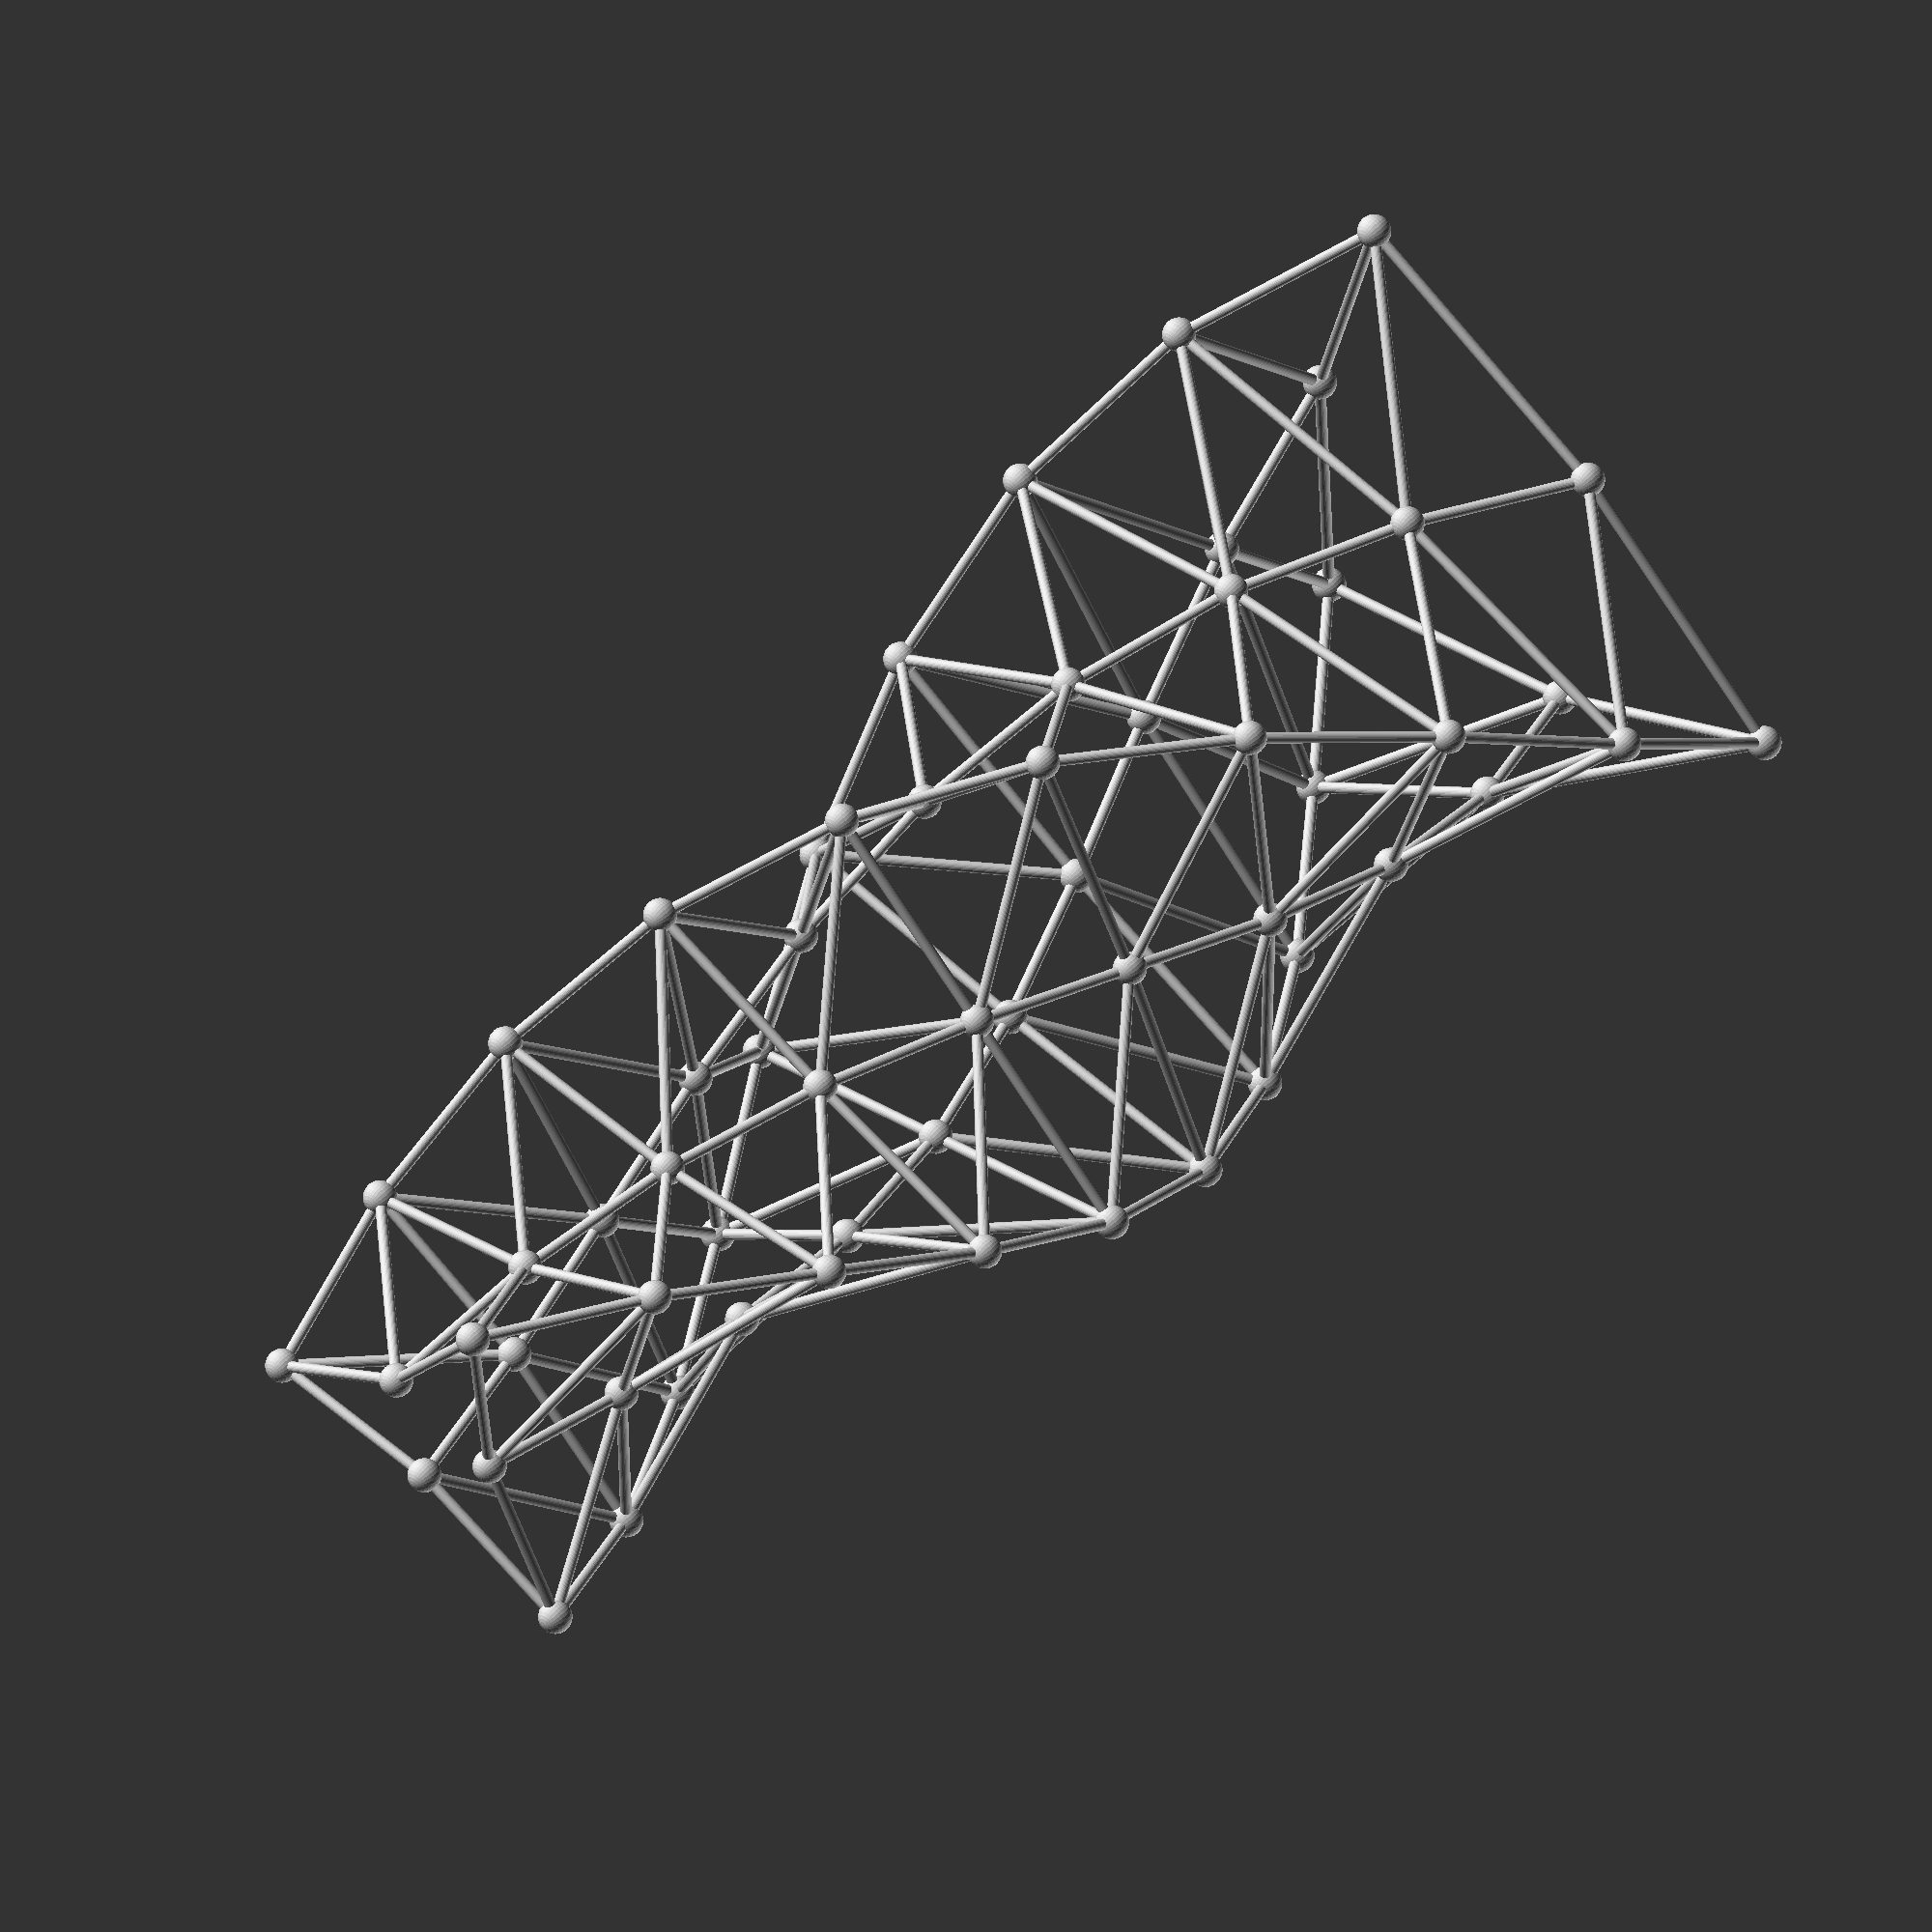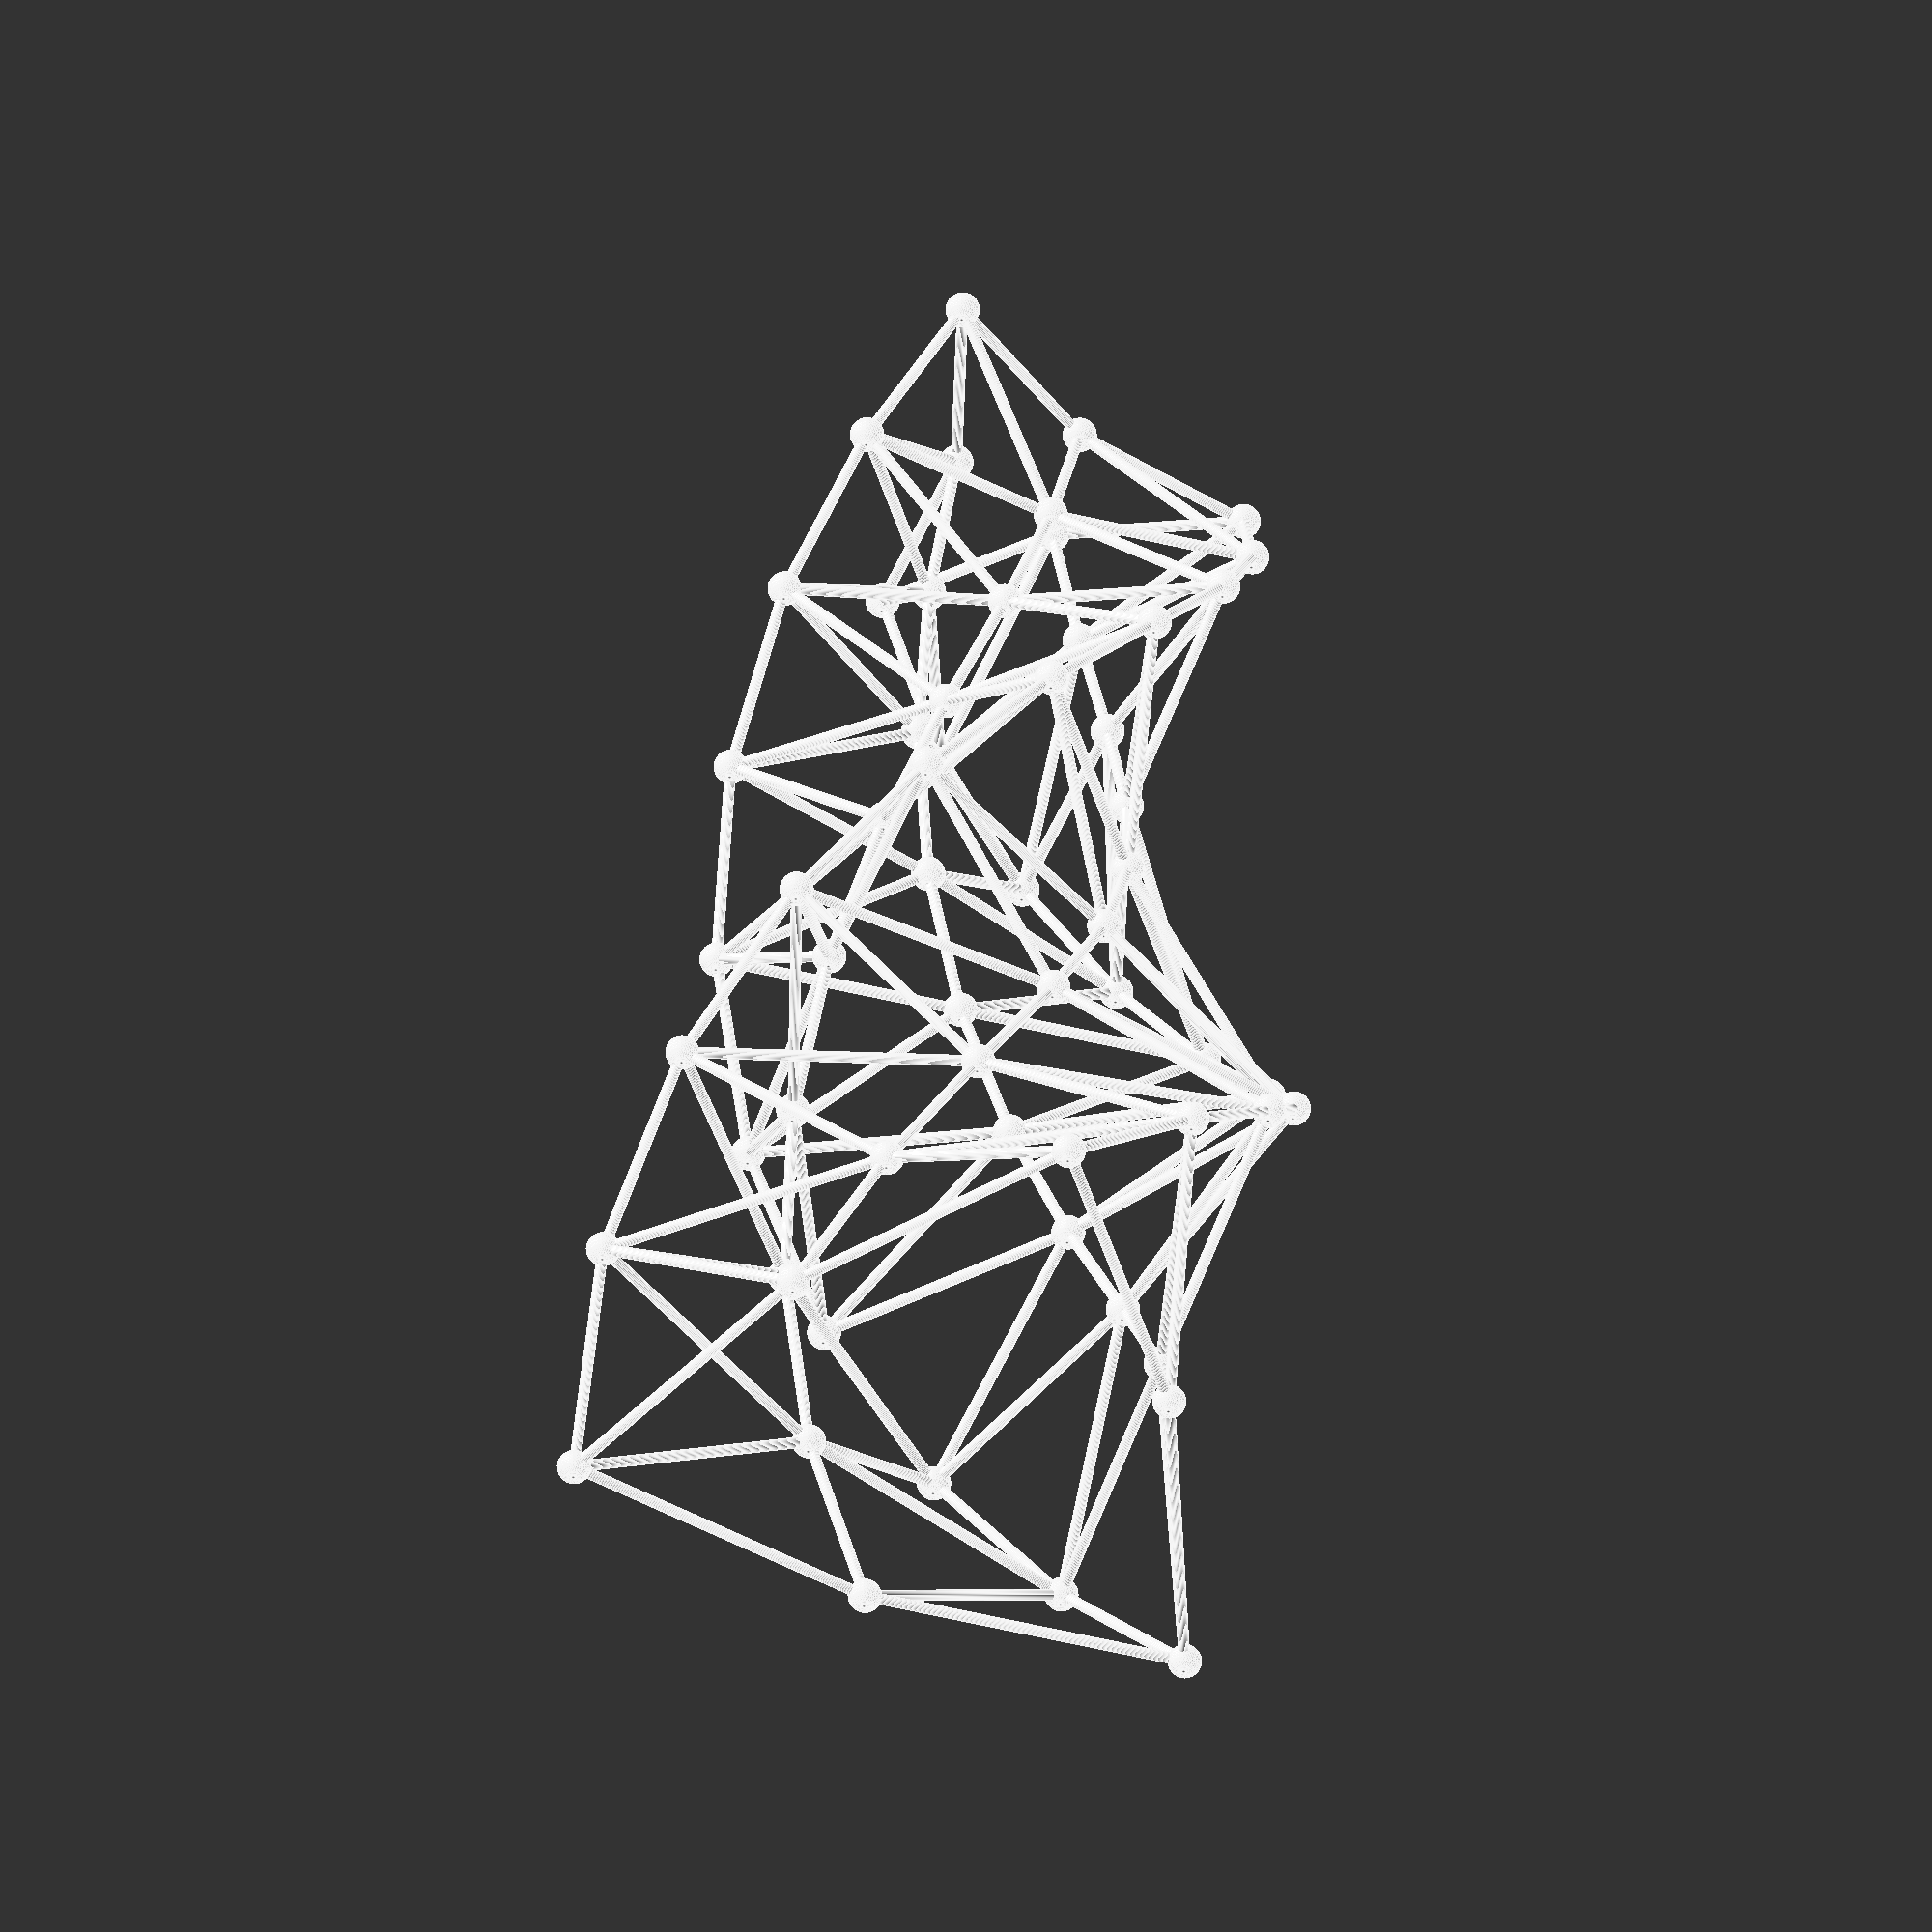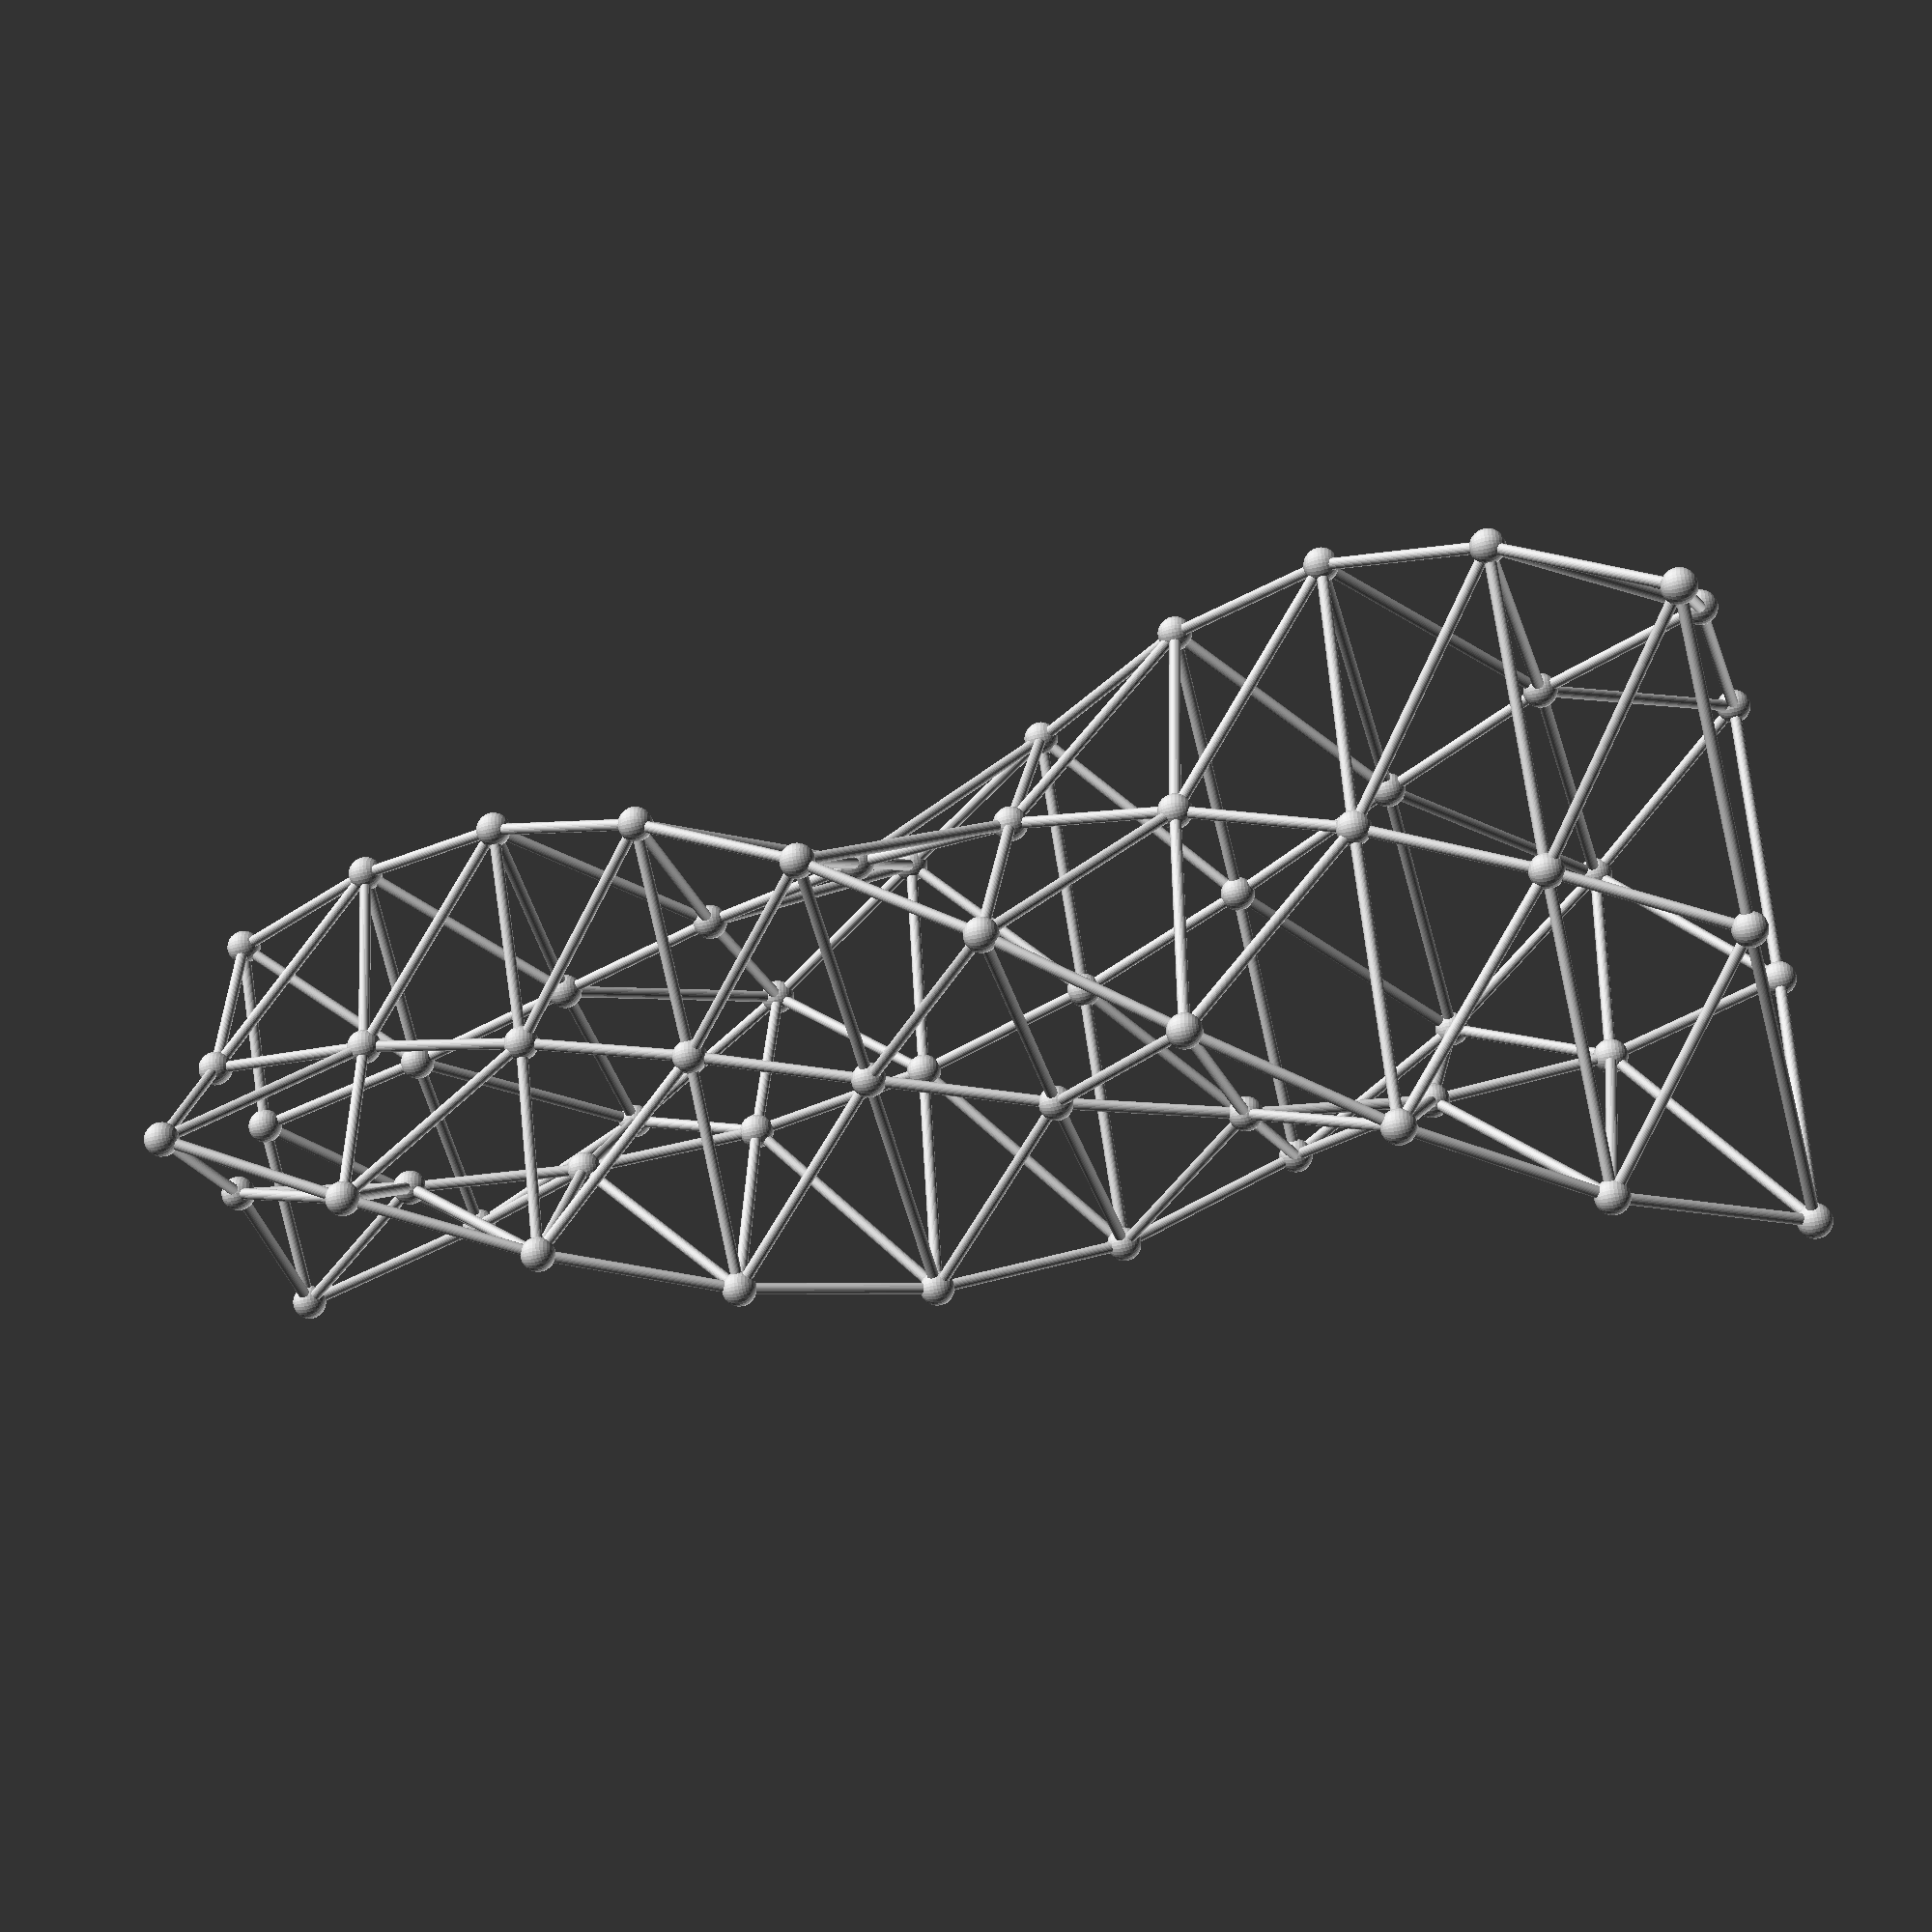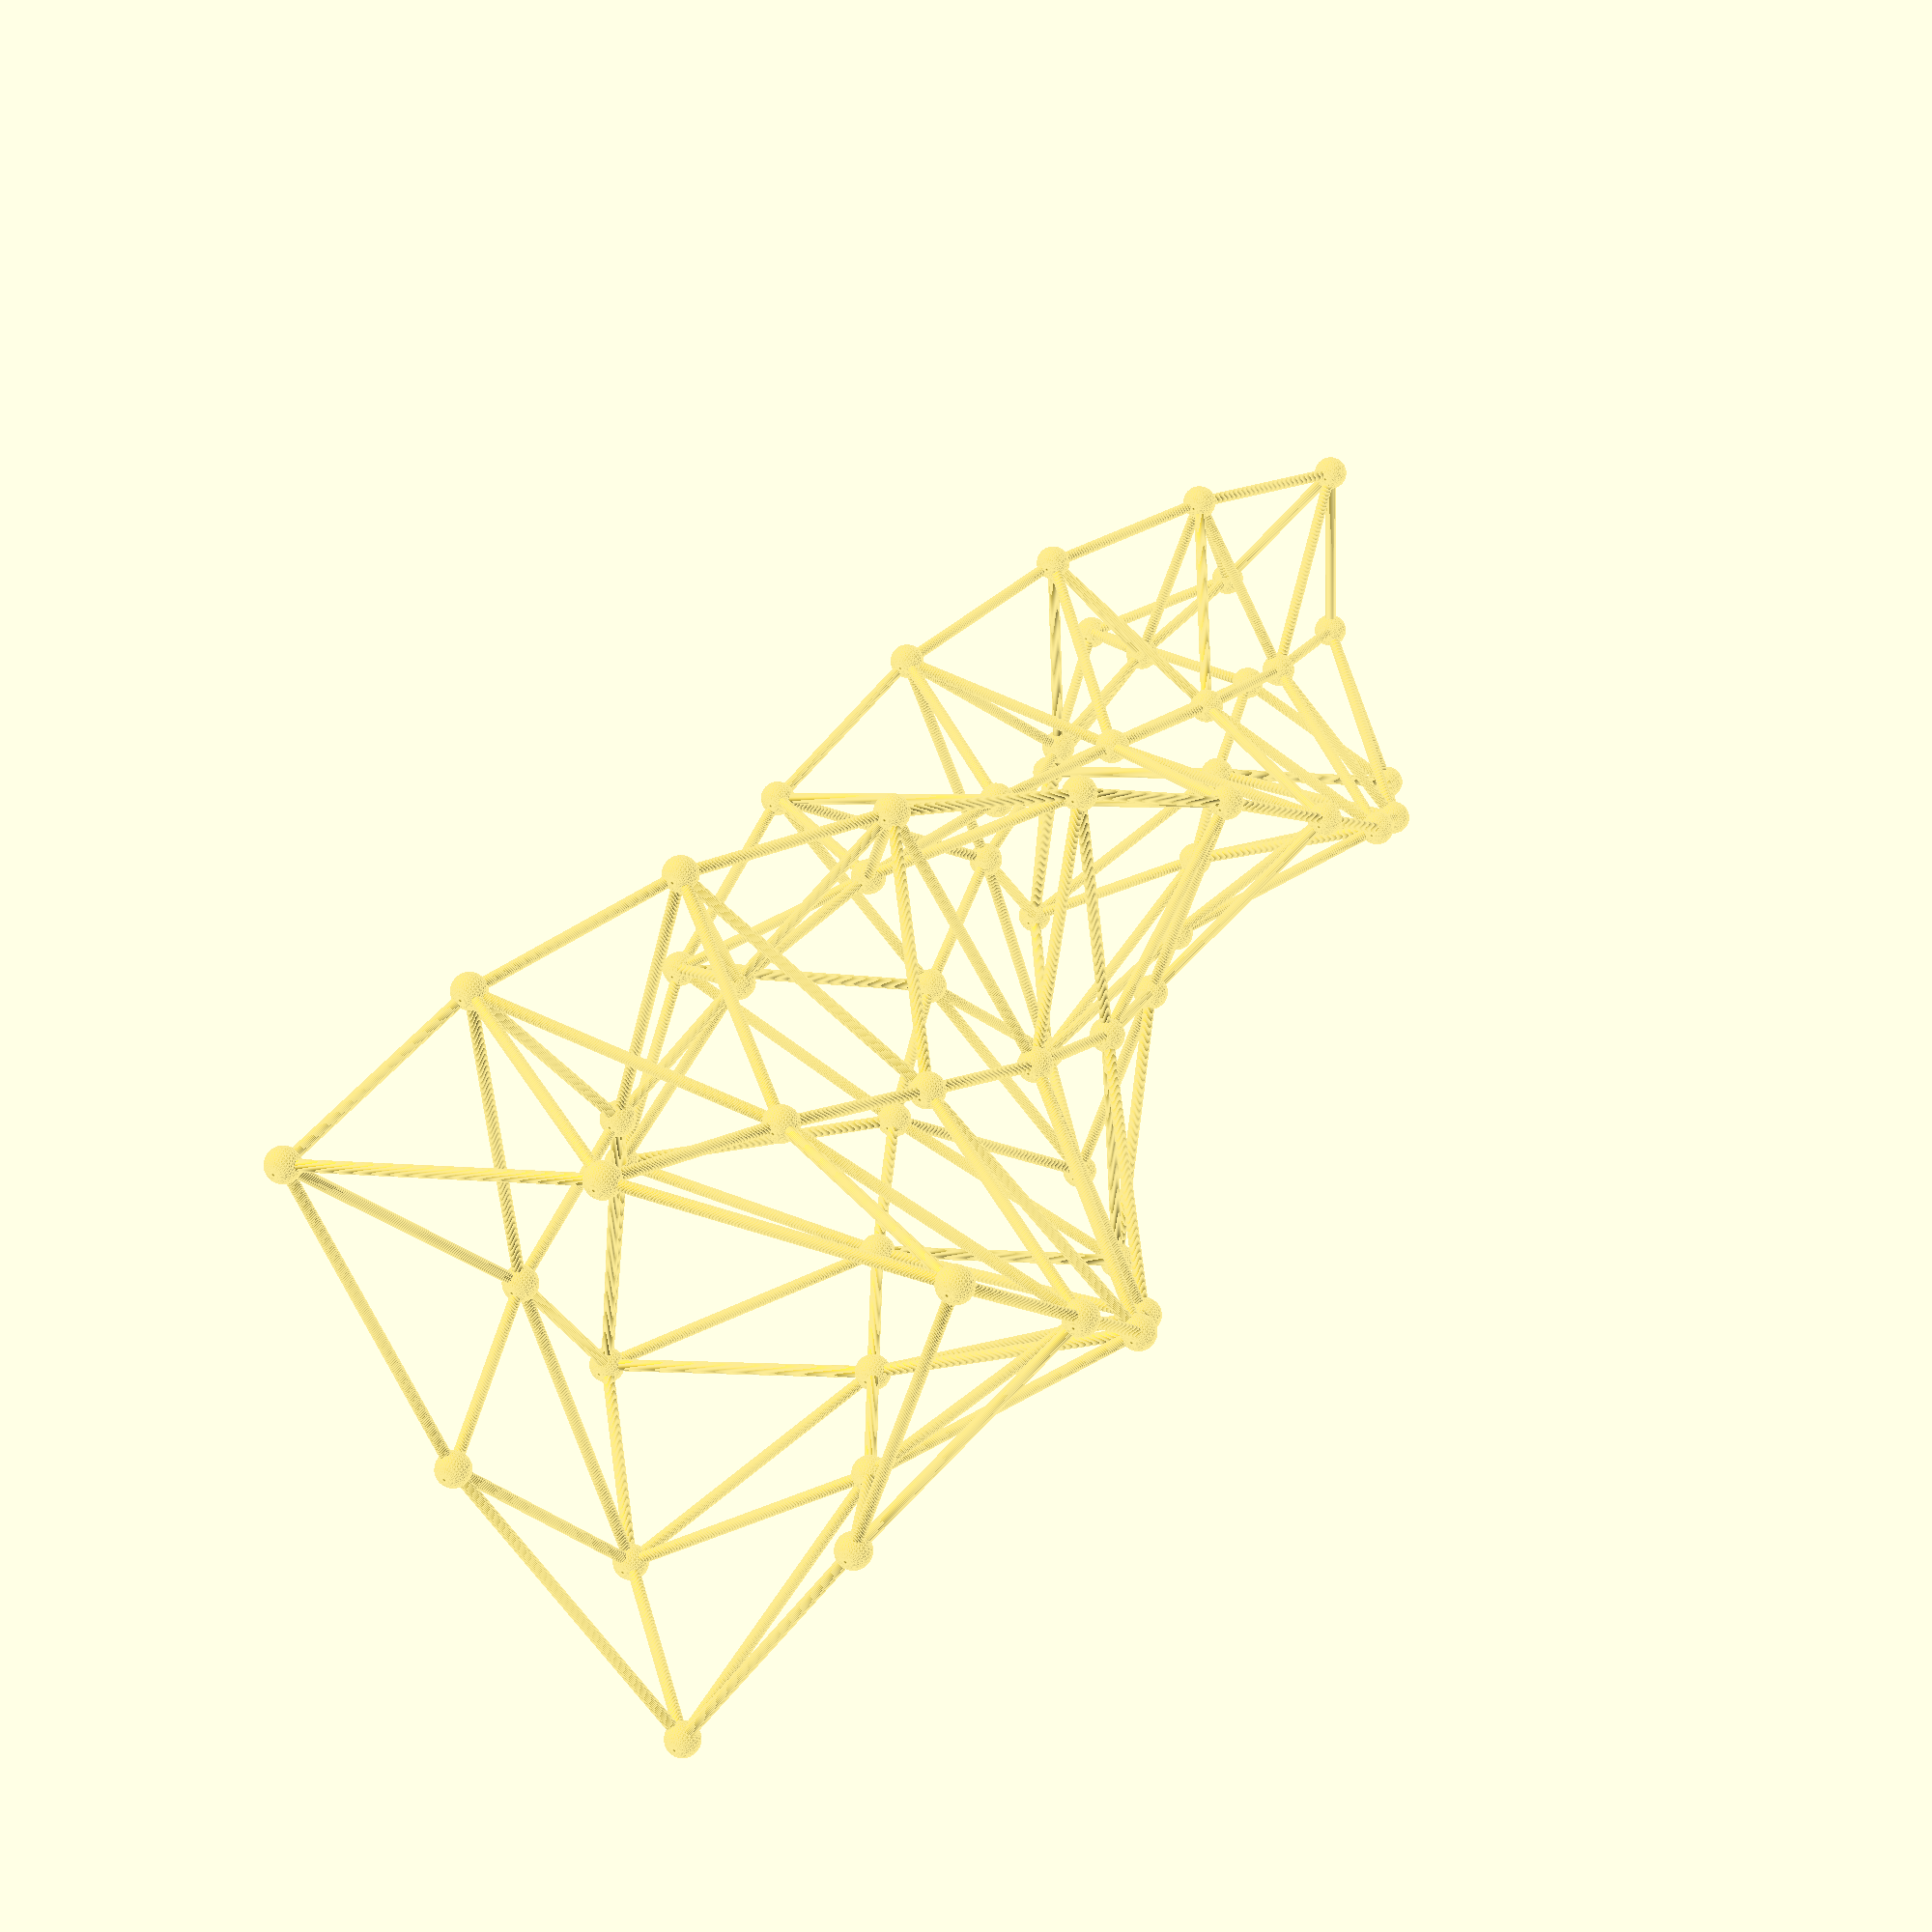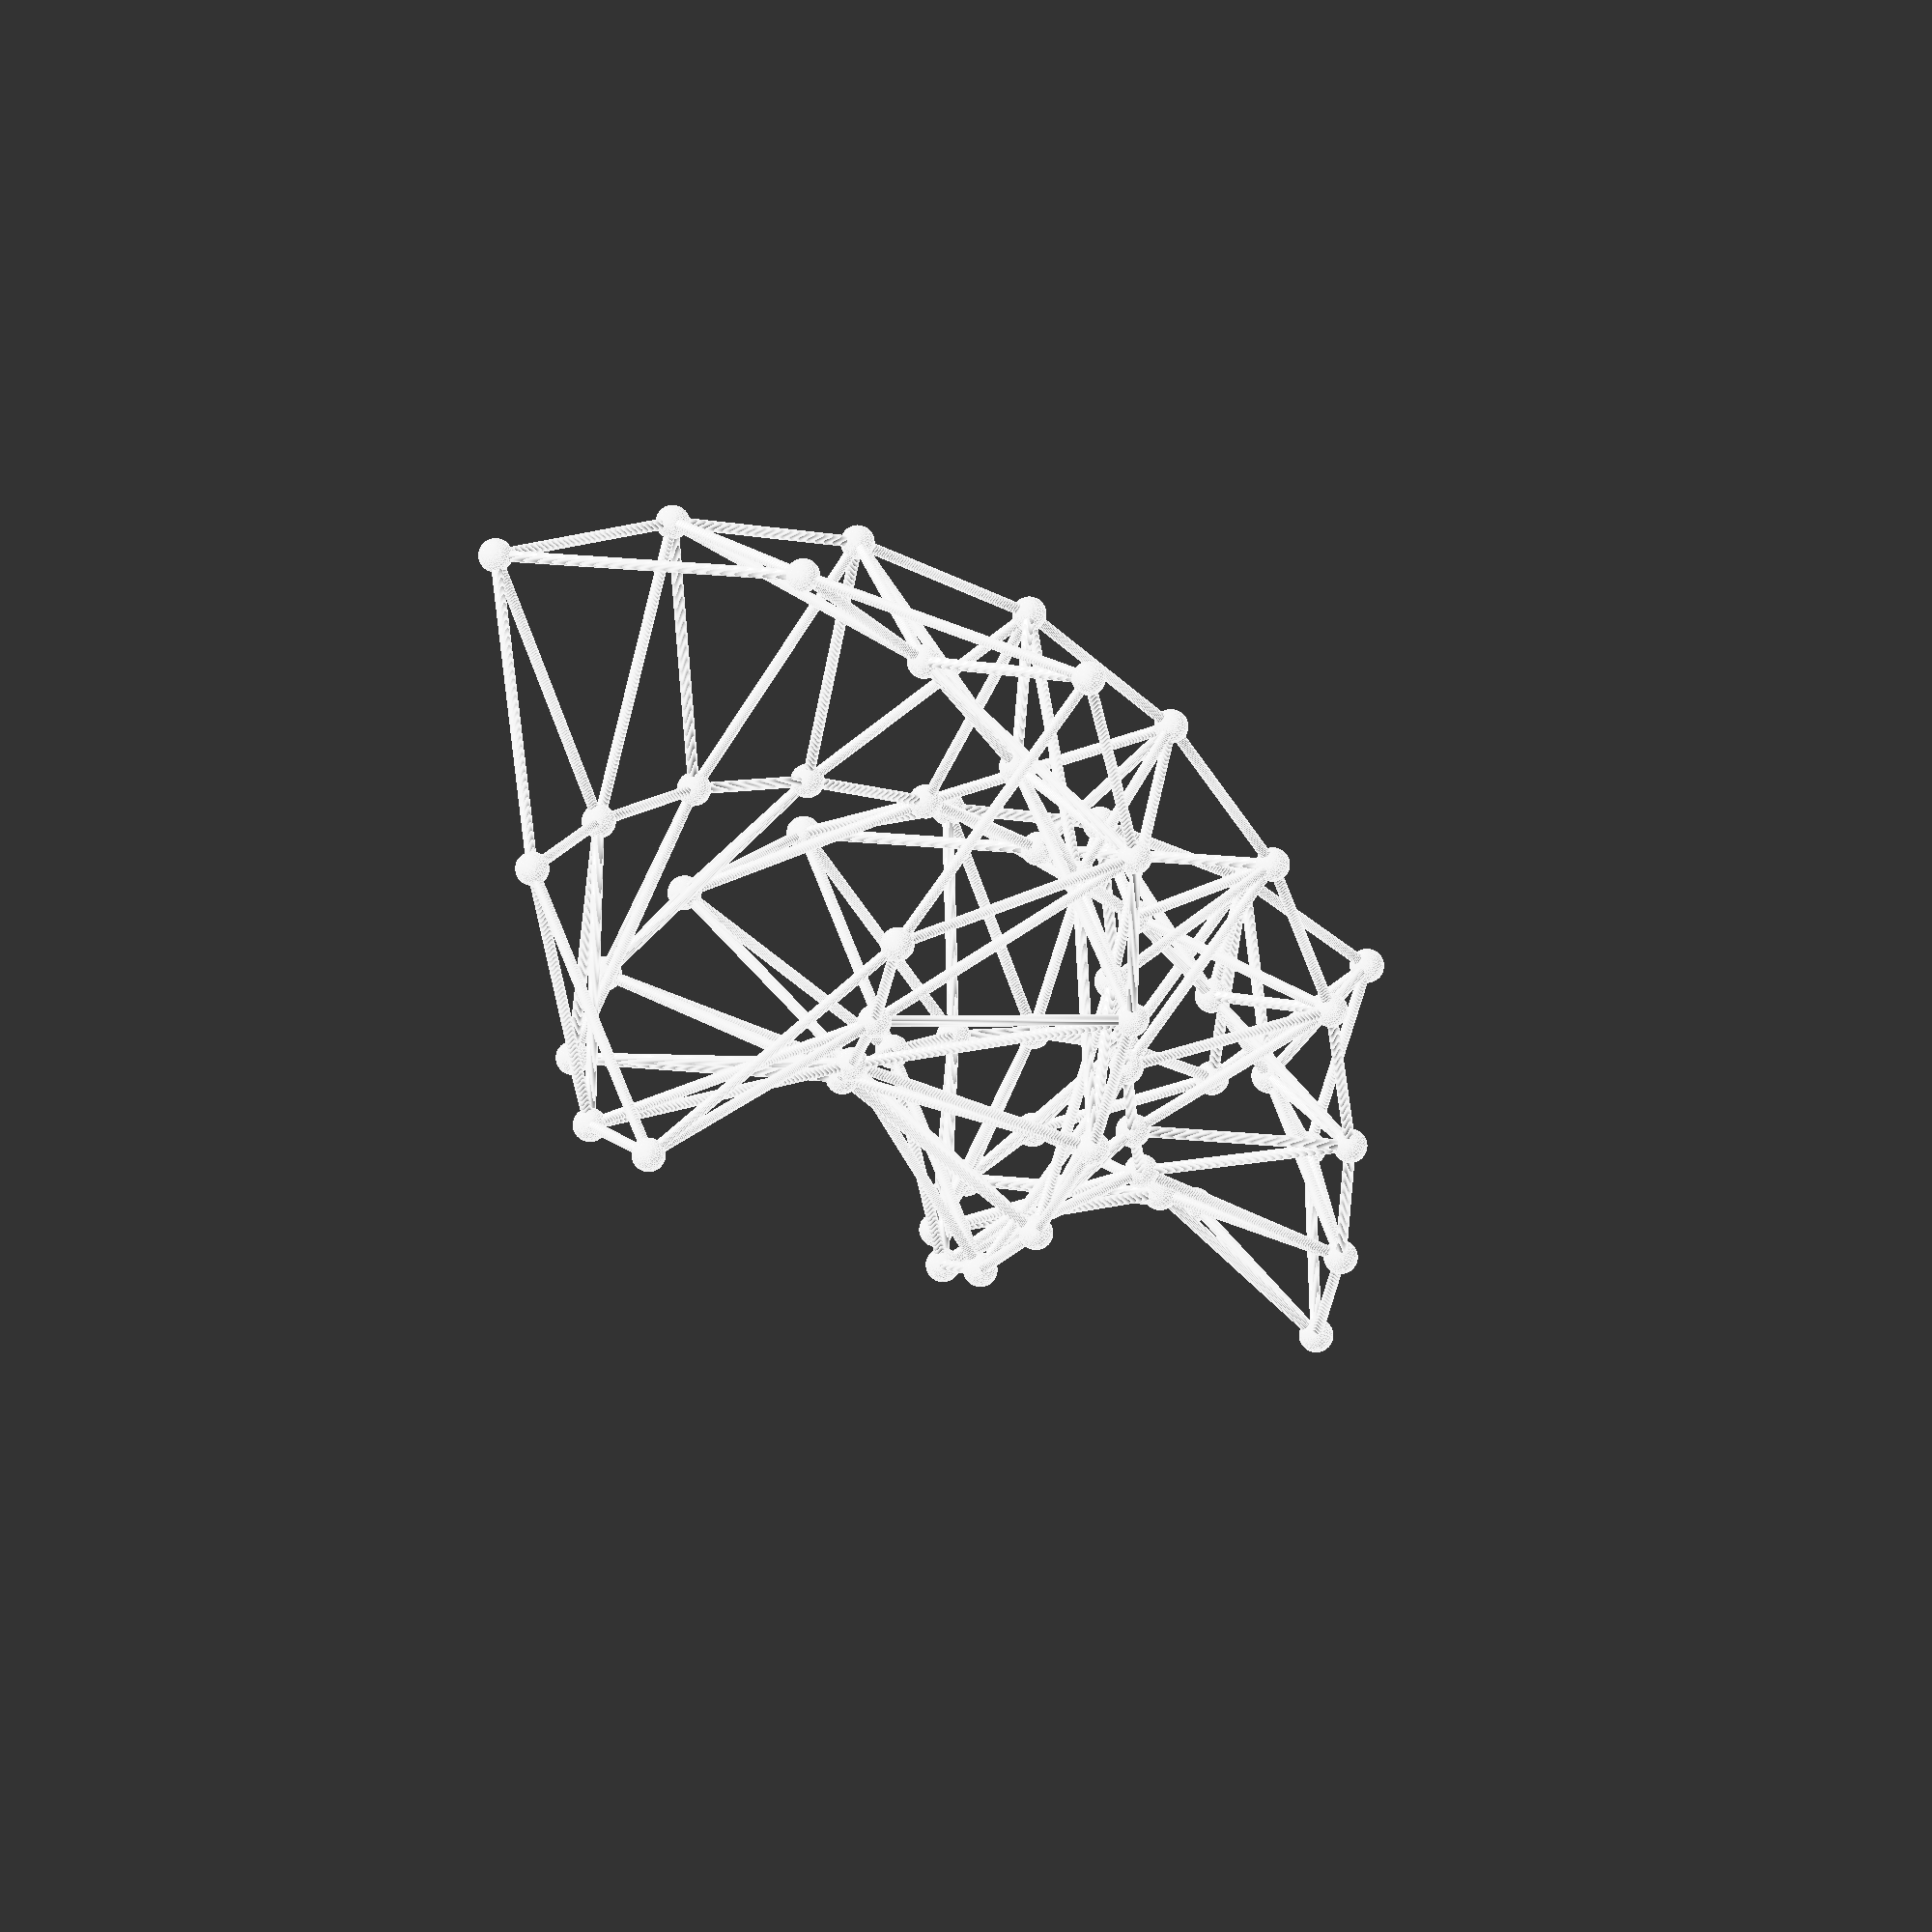
<openscad>


union() {
	translate(v = [650.0000000000, 0.0000000000, 0.0000000000]) {
		rotate(a = 90.0000000000, v = [-0.6099942813, -0.7924058157, 0.0000000000]) {
			cylinder(h = 567.8908345800, r = 10);
		}
	}
	translate(v = [650.0000000000, 0.0000000000, 0.0000000000]) {
		rotate(a = 39.7498124436, v = [-0.6080625867, -0.1978355612, 0.0000000000]) {
			cylinder(h = 390.1962285772, r = 10);
		}
	}
	translate(v = [650.0000000000, 0.0000000000, 0.0000000000]) {
		sphere(r = 30);
	}
	translate(v = [200.0000000000, 346.4101615138, 0.0000000000]) {
		rotate(a = 90.0000000000, v = [-0.3812464258, -0.9244734516, 0.0000000000]) {
			cylinder(h = 567.8908345800, r = 10);
		}
	}
	translate(v = [200.0000000000, 346.4101615138, 0.0000000000]) {
		rotate(a = 27.0328006209, v = [-0.0606433183, -0.4504365654, 0.0000000000]) {
			cylinder(h = 336.7961674020, r = 10);
		}
	}
	translate(v = [200.0000000000, 346.4101615138, 0.0000000000]) {
		sphere(r = 30);
	}
	translate(v = [-325.0000000000, 562.9165124599, 0.0000000000]) {
		rotate(a = 90.0000000000, v = [0.9912407072, -0.1320676359, 0.0000000000]) {
			cylinder(h = 567.8908345800, r = 10);
		}
	}
	translate(v = [-325.0000000000, 562.9165124599, 0.0000000000]) {
		rotate(a = 39.7498124436, v = [0.4753619151, -0.4276798666, 0.0000000000]) {
			cylinder(h = 390.1962285772, r = 10);
		}
	}
	translate(v = [-325.0000000000, 562.9165124599, 0.0000000000]) {
		sphere(r = 30);
	}
	translate(v = [-400.0000000000, 0.0000000000, 0.0000000000]) {
		rotate(a = 90.0000000000, v = [0.9912407072, 0.1320676359, -0.0000000000]) {
			cylinder(h = 567.8908345800, r = 10);
		}
	}
	translate(v = [-400.0000000000, 0.0000000000, 0.0000000000]) {
		rotate(a = 27.0328006209, v = [0.4204111676, 0.1726996284, -0.0000000000]) {
			cylinder(h = 336.7961674020, r = 10);
		}
	}
	translate(v = [-400.0000000000, 0.0000000000, 0.0000000000]) {
		sphere(r = 30);
	}
	translate(v = [-325.0000000000, -562.9165124599, 0.0000000000]) {
		rotate(a = 90.0000000000, v = [-0.3812464258, 0.9244734516, 0.0000000000]) {
			cylinder(h = 567.8908345800, r = 10);
		}
	}
	translate(v = [-325.0000000000, -562.9165124599, 0.0000000000]) {
		rotate(a = 39.7498124436, v = [0.1327006716, 0.6255154277, -0.0000000000]) {
			cylinder(h = 390.1962285772, r = 10);
		}
	}
	translate(v = [-325.0000000000, -562.9165124599, 0.0000000000]) {
		sphere(r = 30);
	}
	translate(v = [200.0000000000, -346.4101615138, 0.0000000000]) {
		rotate(a = 90.0000000000, v = [-0.6099942813, 0.7924058157, 0.0000000000]) {
			cylinder(h = 567.8908345800, r = 10);
		}
	}
	translate(v = [200.0000000000, -346.4101615138, 0.0000000000]) {
		rotate(a = 27.0328006209, v = [-0.3597678492, 0.2777369369, 0.0000000000]) {
			cylinder(h = 336.7961674020, r = 10);
		}
	}
	translate(v = [200.0000000000, -346.4101615138, 0.0000000000]) {
		sphere(r = 30);
	}
	translate(v = [572.8053101570, 237.2637280664, 300.0000000000]) {
		rotate(a = 90.0000000000, v = [-0.2398227229, -0.9708166982, 0.0000000000]) {
			cylinder(h = 540.2777063696, r = 10);
		}
	}
	translate(v = [572.8053101570, 237.2637280664, 300.0000000000]) {
		rotate(a = 38.4127714118, v = [-0.4699482605, -0.4064360006, 0.0000000000]) {
			cylinder(h = 382.8703880098, r = 10);
		}
	}
	translate(v = [572.8053101570, 237.2637280664, 300.0000000000]) {
		rotate(a = 127.6786081913, v = [-0.2223791596, -0.7595679396, 0.0000000000]) {
			cylinder(h = 490.8123299343, r = 10);
		}
	}
	translate(v = [572.8053101570, 237.2637280664, 300.0000000000]) {
		sphere(r = 30);
	}
	translate(v = [48.2946911214, 366.8345987083, 300.0000000000]) {
		rotate(a = 90.0000000000, v = [-0.0196148891, -0.9998076096, 0.0000000000]) {
			cylinder(h = 540.2777063696, r = 10);
		}
	}
	translate(v = [48.2946911214, 366.8345987083, 300.0000000000]) {
		rotate(a = 25.2680548208, v = [0.1158127860, -0.4108424308, 0.0000000000]) {
			cylinder(h = 331.7407265021, r = 10);
		}
	}
	translate(v = [48.2946911214, 366.8345987083, 300.0000000000]) {
		rotate(a = 125.4308590661, v = [-0.3789087619, -0.7213547978, 0.0000000000]) {
			cylinder(h = 517.4911045805, r = 10);
		}
	}
	translate(v = [48.2946911214, 366.8345987083, 300.0000000000]) {
		sphere(r = 30);
	}
	translate(v = [-491.8790709806, 377.4320859854, 300.0000000000]) {
		rotate(a = 90.0000000000, v = [0.9606632845, 0.2777157787, -0.0000000000]) {
			cylinder(h = 540.2777063696, r = 10);
		}
	}
	translate(v = [-491.8790709806, 377.4320859854, 300.0000000000]) {
		rotate(a = 38.4127714118, v = [0.5869580318, -0.2037691317, 0.0000000000]) {
			cylinder(h = 382.8703880098, r = 10);
		}
	}
	translate(v = [-491.8790709806, 377.4320859854, 300.0000000000]) {
		rotate(a = 127.6786081913, v = [0.7689947114, 0.1871979683, -0.0000000000]) {
			cylinder(h = 490.8123299343, r = 10);
		}
	}
	translate(v = [-491.8790709806, 377.4320859854, 300.0000000000]) {
		sphere(r = 30);
	}
	translate(v = [-341.8354270292, -141.5928699751, 300.0000000000]) {
		rotate(a = 90.0000000000, v = [0.8756662333, 0.4829168126, -0.0000000000]) {
			cylinder(h = 540.2777063696, r = 10);
		}
	}
	translate(v = [-341.8354270292, -141.5928699751, 300.0000000000]) {
		rotate(a = 25.2680548208, v = [0.2978935890, 0.3057180301, -0.0000000000]) {
			cylinder(h = 331.7407265021, r = 10);
		}
	}
	translate(v = [-341.8354270292, -141.5928699751, 300.0000000000]) {
		rotate(a = 125.4308590661, v = [0.8141659610, 0.0325327854, -0.0000000000]) {
			cylinder(h = 517.4911045805, r = 10);
		}
	}
	translate(v = [-341.8354270292, -141.5928699751, 300.0000000000]) {
		sphere(r = 30);
	}
	translate(v = [-80.9262391764, -614.6958140518, 300.0000000000]) {
		rotate(a = 90.0000000000, v = [-0.7208405617, 0.6931009195, 0.0000000000]) {
			cylinder(h = 540.2777063696, r = 10);
		}
	}
	translate(v = [-80.9262391764, -614.6958140518, 300.0000000000]) {
		rotate(a = 38.4127714118, v = [-0.1170097713, 0.6102051323, 0.0000000000]) {
			cylinder(h = 382.8703880098, r = 10);
		}
	}
	translate(v = [-80.9262391764, -614.6958140518, 300.0000000000]) {
		rotate(a = 127.6786081913, v = [-0.5466155518, 0.5723699713, 0.0000000000]) {
			cylinder(h = 490.8123299343, r = 10);
		}
	}
	translate(v = [-80.9262391764, -614.6958140518, 300.0000000000]) {
		sphere(r = 30);
	}
	translate(v = [293.5407359078, -225.2417287332, 300.0000000000]) {
		rotate(a = 90.0000000000, v = [-0.8560513442, 0.5168907970, 0.0000000000]) {
			cylinder(h = 540.2777063696, r = 10);
		}
	}
	translate(v = [293.5407359078, -225.2417287332, 300.0000000000]) {
		rotate(a = 25.2680548208, v = [-0.4137063750, 0.1051244006, 0.0000000000]) {
			cylinder(h = 331.7407265021, r = 10);
		}
	}
	translate(v = [293.5407359078, -225.2417287332, 300.0000000000]) {
		rotate(a = 125.4308590661, v = [-0.4352571991, 0.6888220125, 0.0000000000]) {
			cylinder(h = 517.4911045805, r = 10);
		}
	}
	translate(v = [293.5407359078, -225.2417287332, 300.0000000000]) {
		sphere(r = 30);
	}
	translate(v = [417.1930009001, 417.1930009001, 600.0000000000]) {
		rotate(a = 90.0000000000, v = [0.1730796503, -0.9849078305, 0.0000000000]) {
			cylinder(h = 512.9327441293, r = 10);
		}
	}
	translate(v = [417.1930009001, 417.1930009001, 600.0000000000]) {
		rotate(a = 37.0254323878, v = [-0.2666005558, -0.5399372221, 0.0000000000]) {
			cylinder(h = 375.7664233491, r = 10);
		}
	}
	translate(v = [417.1930009001, 417.1930009001, 600.0000000000]) {
		rotate(a = 128.8604503252, v = [0.1053205206, -0.7715209447, 0.0000000000]) {
			cylinder(h = 478.1442581783, r = 10);
		}
	}
	translate(v = [417.1930009001, 417.1930009001, 600.0000000000]) {
		sphere(r = 30);
	}
	translate(v = [-87.9984753349, 328.4147809383, 600.0000000000]) {
		rotate(a = 90.0000000000, v = [0.3425625413, -0.9394950268, 0.0000000000]) {
			cylinder(h = 512.9327441293, r = 10);
		}
	}
	translate(v = [-87.9984753349, 328.4147809383, 600.0000000000]) {
		rotate(a = 23.4572353918, v = [0.2521975997, -0.3079800329, 0.0000000000]) {
			cylinder(h = 327.0262902988, r = 10);
		}
	}
	translate(v = [-87.9984753349, 328.4147809383, 600.0000000000]) {
		rotate(a = 126.4044302767, v = [-0.0969694839, -0.7989850296, 0.0000000000]) {
			cylinder(h = 505.4920689123, r = 10);
		}
	}
	translate(v = [-87.9984753349, 328.4147809383, 600.0000000000]) {
		sphere(r = 30);
	}
	translate(v = [-569.8962375106, 152.7032366105, 600.0000000000]) {
		rotate(a = 90.0000000000, v = [0.7664153765, 0.6423452893, -0.0000000000]) {
			cylinder(h = 512.9327441293, r = 10);
		}
	}
	translate(v = [-569.8962375106, 152.7032366105, 600.0000000000]) {
		rotate(a = 37.0254323878, v = [0.6008996287, 0.0390857571, -0.0000000000]) {
			cylinder(h = 375.7664233491, r = 10);
		}
	}
	translate(v = [-569.8962375106, 152.7032366105, 600.0000000000]) {
		rotate(a = 128.8604503252, v = [0.6154964774, 0.4769707187, -0.0000000000]) {
			cylinder(h = 478.1442581783, r = 10);
		}
	}
	translate(v = [-569.8962375106, 152.7032366105, 600.0000000000]) {
		sphere(r = 30);
	}
	translate(v = [-240.4163056034, -240.4163056034, 600.0000000000]) {
		rotate(a = 90.0000000000, v = [0.6423452893, 0.7664153765, -0.0000000000]) {
			cylinder(h = 512.9327441293, r = 10);
		}
	}
	translate(v = [-240.4163056034, -240.4163056034, 600.0000000000]) {
		rotate(a = 23.4572353918, v = [0.1406197325, 0.3723995446, -0.0000000000]) {
			cylinder(h = 327.0262902988, r = 10);
		}
	}
	translate(v = [-240.4163056034, -240.4163056034, 600.0000000000]) {
		rotate(a = 126.4044302767, v = [0.7404260748, 0.3155144783, -0.0000000000]) {
			cylinder(h = 505.4920689123, r = 10);
		}
	}
	translate(v = [-240.4163056034, -240.4163056034, 600.0000000000]) {
		sphere(r = 30);
	}
	translate(v = [152.7032366105, -569.8962375106, 600.0000000000]) {
		rotate(a = 90.0000000000, v = [-0.9394950268, 0.3425625413, 0.0000000000]) {
			cylinder(h = 512.9327441293, r = 10);
		}
	}
	translate(v = [152.7032366105, -569.8962375106, 600.0000000000]) {
		rotate(a = 37.0254323878, v = [-0.3342990729, 0.5008514650, 0.0000000000]) {
			cylinder(h = 375.7664233491, r = 10);
		}
	}
	translate(v = [152.7032366105, -569.8962375106, 600.0000000000]) {
		rotate(a = 128.8604503252, v = [-0.7208169980, 0.2945502260, 0.0000000000]) {
			cylinder(h = 478.1442581783, r = 10);
		}
	}
	translate(v = [152.7032366105, -569.8962375106, 600.0000000000]) {
		sphere(r = 30);
	}
	translate(v = [328.4147809383, -87.9984753349, 600.0000000000]) {
		rotate(a = 90.0000000000, v = [-0.9849078305, 0.1730796503, 0.0000000000]) {
			cylinder(h = 512.9327441293, r = 10);
		}
	}
	translate(v = [328.4147809383, -87.9984753349, 600.0000000000]) {
		rotate(a = 23.4572353918, v = [-0.3928173322, -0.0644195116, 0.0000000000]) {
			cylinder(h = 327.0262902988, r = 10);
		}
	}
	translate(v = [328.4147809383, -87.9984753349, 600.0000000000]) {
		rotate(a = 126.4044302767, v = [-0.6434565909, 0.4834705513, 0.0000000000]) {
			cylinder(h = 505.4920689123, r = 10);
		}
	}
	translate(v = [328.4147809383, -87.9984753349, 600.0000000000]) {
		sphere(r = 30);
	}
	translate(v = [214.3027221245, 517.3725382063, 900.0000000000]) {
		rotate(a = 90.0000000000, v = [0.5586176552, -0.8294252922, 0.0000000000]) {
			cylinder(h = 485.9012245303, r = 10);
		}
	}
	translate(v = [214.3027221245, 517.3725382063, 900.0000000000]) {
		rotate(a = 35.5868056728, v = [-0.0342303043, -0.5809280998, 0.0000000000]) {
			cylinder(h = 368.8971530133, r = 10);
		}
	}
	translate(v = [214.3027221245, 517.3725382063, 900.0000000000]) {
		rotate(a = 130.0812386217, v = [0.4055494045, -0.6488120540, 0.0000000000]) {
			cylinder(h = 465.9303038192, r = 10);
		}
	}
	translate(v = [214.3027221245, 517.3725382063, 900.0000000000]) {
		sphere(r = 30);
	}
	translate(v = [-188.7160429927, 245.9395354903, 900.0000000000]) {
		rotate(a = 90.0000000000, v = [0.6565824226, -0.7542542823, 0.0000000000]) {
			cylinder(h = 485.9012245303, r = 10);
		}
	}
	translate(v = [-188.7160429927, 245.9395354903, 900.0000000000]) {
		rotate(a = 21.6043113939, v = [0.3283238472, -0.1666452898, 0.0000000000]) {
			cylinder(h = 322.6678061971, r = 10);
		}
	}
	translate(v = [-188.7160429927, 245.9395354903, 900.0000000000]) {
		rotate(a = 127.3976326450, v = [0.1887547164, -0.7716904293, 0.0000000000]) {
			cylinder(h = 493.9548037234, r = 10);
		}
	}
	translate(v = [-188.7160429927, 245.9395354903, 900.0000000000]) {
		sphere(r = 30);
	}
	translate(v = [-555.2091223693, -73.0946676432, 900.0000000000]) {
		rotate(a = 90.0000000000, v = [0.4389945459, 0.8984897265, -0.0000000000]) {
			cylinder(h = 485.9012245303, r = 10);
		}
	}
	translate(v = [-555.2091223693, -73.0946676432, 900.0000000000]) {
		rotate(a = 35.5868056728, v = [0.5202136443, 0.2608197368, -0.0000000000]) {
			cylinder(h = 368.8971530133, r = 10);
		}
	}
	translate(v = [-555.2091223693, -73.0946676432, 900.0000000000]) {
		rotate(a = 130.0812386217, v = [0.3591130188, 0.6756221138, -0.0000000000]) {
			cylinder(h = 465.9303038192, r = 10);
		}
	}
	translate(v = [-555.2091223693, -73.0946676432, 900.0000000000]) {
		sphere(r = 30);
	}
	translate(v = [-118.6318640332, -286.4026550785, 900.0000000000]) {
		rotate(a = 90.0000000000, v = [0.3249121581, 0.9457441988, -0.0000000000]) {
			cylinder(h = 485.9012245303, r = 10);
		}
	}
	translate(v = [-118.6318640332, -286.4026550785, 900.0000000000]) {
		rotate(a = 21.6043113939, v = [-0.0198428692, 0.3676594372, 0.0000000000]) {
			cylinder(h = 322.6678061971, r = 10);
		}
	}
	translate(v = [-118.6318640332, -286.4026550785, 900.0000000000]) {
		rotate(a = 127.3976326450, v = [0.5739261574, 0.5493115941, -0.0000000000]) {
			cylinder(h = 493.9548037234, r = 10);
		}
	}
	translate(v = [-118.6318640332, -286.4026550785, 900.0000000000]) {
		sphere(r = 30);
	}
	translate(v = [340.9064002449, -444.2778705631, 900.0000000000]) {
		rotate(a = 90.0000000000, v = [-0.9976122012, -0.0690644343, 0.0000000000]) {
			cylinder(h = 485.9012245303, r = 10);
		}
	}
	translate(v = [340.9064002449, -444.2778705631, 900.0000000000]) {
		rotate(a = 35.5868056728, v = [-0.4859833401, 0.3201083630, 0.0000000000]) {
			cylinder(h = 368.8971530133, r = 10);
		}
	}
	translate(v = [340.9064002449, -444.2778705631, 900.0000000000]) {
		rotate(a = 130.0812386217, v = [-0.7646624233, -0.0268100598, 0.0000000000]) {
			cylinder(h = 465.9303038192, r = 10);
		}
	}
	translate(v = [340.9064002449, -444.2778705631, 900.0000000000]) {
		sphere(r = 30);
	}
	translate(v = [307.3479070259, 40.4631195882, 900.0000000000]) {
		rotate(a = 90.0000000000, v = [-0.9814945807, -0.1914899165, 0.0000000000]) {
			cylinder(h = 485.9012245303, r = 10);
		}
	}
	translate(v = [307.3479070259, 40.4631195882, 900.0000000000]) {
		rotate(a = 21.6043113939, v = [-0.3084809780, -0.2010141474, 0.0000000000]) {
			cylinder(h = 322.6678061971, r = 10);
		}
	}
	translate(v = [307.3479070259, 40.4631195882, 900.0000000000]) {
		rotate(a = 127.3976326450, v = [-0.7626808738, 0.2223788352, 0.0000000000]) {
			cylinder(h = 493.9548037234, r = 10);
		}
	}
	translate(v = [307.3479070259, 40.4631195882, 900.0000000000]) {
		sphere(r = 30);
	}
	translate(v = [0.0000000000, 530.0000000000, 1200.0000000000]) {
		rotate(a = 90.0000000000, v = [0.8492319348, -0.5280200005, 0.0000000000]) {
			cylinder(h = 459.2385001282, r = 10);
		}
	}
	translate(v = [0.0000000000, 530.0000000000, 1200.0000000000]) {
		rotate(a = 34.0961423710, v = [0.1878684962, -0.5281656924, 0.0000000000]) {
			cylinder(h = 362.2759276698, r = 10);
		}
	}
	translate(v = [0.0000000000, 530.0000000000, 1200.0000000000]) {
		rotate(a = 131.3373797882, v = [0.6253985520, -0.4154845703, 0.0000000000]) {
			cylinder(h = 454.2071029611, r = 10);
		}
	}
	translate(v = [0.0000000000, 530.0000000000, 1200.0000000000]) {
		sphere(r = 30);
	}
	translate(v = [-242.4871130596, 140.0000000000, 1200.0000000000]) {
		rotate(a = 90.0000000000, v = [0.8818947015, -0.4714464290, 0.0000000000]) {
			cylinder(h = 459.2385001282, r = 10);
		}
	}
	translate(v = [-242.4871130596, 140.0000000000, 1200.0000000000]) {
		rotate(a = 19.7147790036, v = [0.3369163193, -0.0168636385, 0.0000000000]) {
			cylinder(h = 318.6798792651, r = 10);
		}
	}
	translate(v = [-242.4871130596, 140.0000000000, 1200.0000000000]) {
		rotate(a = 128.4060606303, v = [0.4412698136, -0.6475750157, 0.0000000000]) {
			cylinder(h = 482.9124066378, r = 10);
		}
	}
	translate(v = [-242.4871130596, 140.0000000000, 1200.0000000000]) {
		sphere(r = 30);
	}
	translate(v = [-458.9934640058, -265.0000000000, 1200.0000000000]) {
		rotate(a = 90.0000000000, v = [0.0326627667, 0.9994664295, -0.0000000000]) {
			cylinder(h = 459.2385001282, r = 10);
		}
	}
	translate(v = [-458.9934640058, -265.0000000000, 1200.0000000000]) {
		rotate(a = 34.0961423710, v = [0.3634706589, 0.4267817365, -0.0000000000]) {
			cylinder(h = 362.2759276698, r = 10);
		}
	}
	translate(v = [-458.9934640058, -265.0000000000, 1200.0000000000]) {
		rotate(a = 131.3373797882, v = [0.0471209167, 0.7493533187, -0.0000000000]) {
			cylinder(h = 454.2071029611, r = 10);
		}
	}
	translate(v = [-458.9934640058, -265.0000000000, 1200.0000000000]) {
		sphere(r = 30);
	}
	translate(v = [-0.0000000000, -280.0000000000, 1200.0000000000]) {
		rotate(a = 90.0000000000, v = [-0.0326627667, 0.9994664295, 0.0000000000]) {
			cylinder(h = 459.2385001282, r = 10);
		}
	}
	translate(v = [-0.0000000000, -280.0000000000, 1200.0000000000]) {
		rotate(a = 19.7147790036, v = [-0.1538538203, 0.3002099107, 0.0000000000]) {
			cylinder(h = 318.6798792651, r = 10);
		}
	}
	translate(v = [-0.0000000000, -280.0000000000, 1200.0000000000]) {
		rotate(a = 128.4060606303, v = [0.3401815077, 0.7059383763, -0.0000000000]) {
			cylinder(h = 482.9124066378, r = 10);
		}
	}
	translate(v = [-0.0000000000, -280.0000000000, 1200.0000000000]) {
		sphere(r = 30);
	}
	translate(v = [458.9934640058, -265.0000000000, 1200.0000000000]) {
		rotate(a = 90.0000000000, v = [-0.8818947015, -0.4714464290, 0.0000000000]) {
			cylinder(h = 459.2385001282, r = 10);
		}
	}
	translate(v = [458.9934640058, -265.0000000000, 1200.0000000000]) {
		rotate(a = 34.0961423710, v = [-0.5513391551, 0.1013839559, 0.0000000000]) {
			cylinder(h = 362.2759276698, r = 10);
		}
	}
	translate(v = [458.9934640058, -265.0000000000, 1200.0000000000]) {
		rotate(a = 131.3373797882, v = [-0.6725194688, -0.3338687484, 0.0000000000]) {
			cylinder(h = 454.2071029611, r = 10);
		}
	}
	translate(v = [458.9934640058, -265.0000000000, 1200.0000000000]) {
		sphere(r = 30);
	}
	translate(v = [242.4871130596, 140.0000000000, 1200.0000000000]) {
		rotate(a = 90.0000000000, v = [-0.8492319348, -0.5280200005, 0.0000000000]) {
			cylinder(h = 459.2385001282, r = 10);
		}
	}
	translate(v = [242.4871130596, 140.0000000000, 1200.0000000000]) {
		rotate(a = 19.7147790036, v = [-0.1830624990, -0.2833462722, 0.0000000000]) {
			cylinder(h = 318.6798792651, r = 10);
		}
	}
	translate(v = [242.4871130596, 140.0000000000, 1200.0000000000]) {
		rotate(a = 128.4060606303, v = [-0.7814513212, -0.0583633606, 0.0000000000]) {
			cylinder(h = 482.9124066378, r = 10);
		}
	}
	translate(v = [242.4871130596, 140.0000000000, 1200.0000000000]) {
		sphere(r = 30);
	}
	translate(v = [-191.3417161825, 461.9397662556, 1500.0000000000]) {
		rotate(a = 90.0000000000, v = [0.9914448614, -0.1305261922, 0.0000000000]) {
			cylinder(h = 433.0127018922, r = 10);
		}
	}
	translate(v = [-191.3417161825, 461.9397662556, 1500.0000000000]) {
		rotate(a = 32.5529951665, v = [0.3641290752, -0.3961559381, 0.0000000000]) {
			cylinder(h = 355.9165909587, r = 10);
		}
	}
	translate(v = [-191.3417161825, 461.9397662556, 1500.0000000000]) {
		rotate(a = 132.6236762269, v = [0.7267039974, -0.1154488145, 0.0000000000]) {
			cylinder(h = 443.0136168544, r = 10);
		}
	}
	translate(v = [-191.3417161825, 461.9397662556, 1500.0000000000]) {
		sphere(r = 30);
	}
	translate(v = [-247.8612153435, 32.6315480550, 1500.0000000000]) {
		rotate(a = 90.0000000000, v = [0.9914448614, -0.1305261922, 0.0000000000]) {
			cylinder(h = 433.0127018922, r = 10);
		}
	}
	translate(v = [-247.8612153435, 32.6315480550, 1500.0000000000]) {
		rotate(a = 17.7962359238, v = [0.2842856105, 0.1122188565, -0.0000000000]) {
			cylinder(h = 315.0765802527, r = 10);
		}
	}
	translate(v = [-247.8612153435, 32.6315480550, 1500.0000000000]) {
		rotate(a = 129.4241083656, v = [0.6300419381, -0.4469357231, 0.0000000000]) {
			cylinder(h = 472.3995817344, r = 10);
		}
	}
	translate(v = [-247.8612153435, 32.6315480550, 1500.0000000000]) {
		sphere(r = 30);
	}
	translate(v = [-304.3807145044, -396.6766701456, 1500.0000000000]) {
		rotate(a = 90.0000000000, v = [-0.3826834324, 0.9238795325, 0.0000000000]) {
			cylinder(h = 433.0127018922, r = 10);
		}
	}
	translate(v = [-304.3807145044, -396.6766701456, 1500.0000000000]) {
		rotate(a = 32.5529951665, v = [0.1610165687, 0.5134229984, -0.0000000000]) {
			cylinder(h = 355.9165909587, r = 10);
		}
	}
	translate(v = [-304.3807145044, -396.6766701456, 1500.0000000000]) {
		rotate(a = 132.6236762269, v = [-0.2633703925, 0.6870685300, 0.0000000000]) {
			cylinder(h = 443.0136168544, r = 10);
		}
	}
	translate(v = [-304.3807145044, -396.6766701456, 1500.0000000000]) {
		sphere(r = 30);
	}
	translate(v = [95.6708580913, -230.9698831278, 1500.0000000000]) {
		rotate(a = 90.0000000000, v = [-0.3826834324, 0.9238795325, 0.0000000000]) {
			cylinder(h = 433.0127018922, r = 10);
		}
	}
	translate(v = [95.6708580913, -230.9698831278, 1500.0000000000]) {
		rotate(a = 17.7962359238, v = [-0.2393271858, 0.1900891324, 0.0000000000]) {
			cylinder(h = 315.0765802527, r = 10);
		}
	}
	translate(v = [95.6708580913, -230.9698831278, 1500.0000000000]) {
		rotate(a = 129.4241083656, v = [0.0720367210, 0.7691001854, -0.0000000000]) {
			cylinder(h = 472.3995817344, r = 10);
		}
	}
	translate(v = [95.6708580913, -230.9698831278, 1500.0000000000]) {
		sphere(r = 30);
	}
	translate(v = [495.7224306869, -65.2630961100, 1500.0000000000]) {
		rotate(a = 90.0000000000, v = [-0.6087614290, -0.7933533403, 0.0000000000]) {
			cylinder(h = 433.0127018922, r = 10);
		}
	}
	translate(v = [495.7224306869, -65.2630961100, 1500.0000000000]) {
		rotate(a = 32.5529951665, v = [-0.5251456438, -0.1172670603, 0.0000000000]) {
			cylinder(h = 355.9165909587, r = 10);
		}
	}
	translate(v = [495.7224306869, -65.2630961100, 1500.0000000000]) {
		rotate(a = 132.6236762269, v = [-0.4633336049, -0.5716197155, 0.0000000000]) {
			cylinder(h = 443.0136168544, r = 10);
		}
	}
	translate(v = [495.7224306869, -65.2630961100, 1500.0000000000]) {
		sphere(r = 30);
	}
	translate(v = [152.1903572522, 198.3383350728, 1500.0000000000]) {
		rotate(a = 90.0000000000, v = [-0.6087614290, -0.7933533403, 0.0000000000]) {
			cylinder(h = 433.0127018922, r = 10);
		}
	}
	translate(v = [152.1903572522, 198.3383350728, 1500.0000000000]) {
		rotate(a = 17.7962359238, v = [-0.0449584247, -0.3023079889, 0.0000000000]) {
			cylinder(h = 315.0765802527, r = 10);
		}
	}
	translate(v = [152.1903572522, 198.3383350728, 1500.0000000000]) {
		rotate(a = 129.4241083656, v = [-0.7020786592, -0.3221644623, 0.0000000000]) {
			cylinder(h = 472.3995817344, r = 10);
		}
	}
	translate(v = [152.1903572522, 198.3383350728, 1500.0000000000]) {
		sphere(r = 30);
	}
	translate(v = [-332.3401871577, 332.3401871577, 1800.0000000000]) {
		rotate(a = 90.0000000000, v = [0.9557390242, 0.2942157670, -0.0000000000]) {
			cylinder(h = 407.3082370883, r = 10);
		}
	}
	translate(v = [-332.3401871577, 332.3401871577, 1800.0000000000]) {
		rotate(a = 30.9572897354, v = [0.4686787057, -0.2120060629, 0.0000000000]) {
			cylinder(h = 349.8334251516, r = 10);
		}
	}
	translate(v = [-332.3401871577, 332.3401871577, 1800.0000000000]) {
		rotate(a = 133.9329822888, v = [0.6931426616, 0.1953763480, -0.0000000000]) {
			cylinder(h = 432.3909862978, r = 10);
		}
	}
	translate(v = [-332.3401871577, 332.3401871577, 1800.0000000000]) {
		sphere(r = 30);
	}
	translate(v = [-212.5036817836, -56.9401899226, 1800.0000000000]) {
		rotate(a = 90.0000000000, v = [0.9748021579, 0.2230711837, -0.0000000000]) {
			cylinder(h = 407.3082370883, r = 10);
		}
	}
	translate(v = [-212.5036817836, -56.9401899226, 1800.0000000000]) {
		rotate(a = 15.8593487094, v = [0.1882972004, 0.1980514359, -0.0000000000]) {
			cylinder(h = 311.8712411911, r = 10);
		}
	}
	translate(v = [-212.5036817836, -56.9401899226, 1800.0000000000]) {
		rotate(a = 130.4448145546, v = [0.7346408975, -0.1986734711, 0.0000000000]) {
			cylinder(h = 462.4524463509, r = 10);
		}
	}
	translate(v = [-212.5036817836, -56.9401899226, 1800.0000000000]) {
		sphere(r = 30);
	}
	translate(v = [-121.6449511982, -453.9851383559, 1800.0000000000]) {
		rotate(a = 90.0000000000, v = [-0.7326678405, 0.6805863909, 0.0000000000]) {
			cylinder(h = 407.3082370883, r = 10);
		}
	}
	translate(v = [-121.6449511982, -453.9851383559, 1800.0000000000]) {
		rotate(a = 30.9572897354, v = [-0.0507367166, 0.5118906968, 0.0000000000]) {
			cylinder(h = 349.8334251516, r = 10);
		}
	}
	translate(v = [-121.6449511982, -453.9851383559, 1800.0000000000]) {
		rotate(a = 133.9329822888, v = [-0.5157722115, 0.5025909794, 0.0000000000]) {
			cylinder(h = 432.3909862978, r = 10);
		}
	}
	translate(v = [-121.6449511982, -453.9851383559, 1800.0000000000]) {
		sphere(r = 30);
	}
	translate(v = [155.5634918610, -155.5634918610, 1800.0000000000]) {
		rotate(a = 90.0000000000, v = [-0.6805863909, 0.7326678405, 0.0000000000]) {
			cylinder(h = 407.3082370883, r = 10);
		}
	}
	translate(v = [155.5634918610, -155.5634918610, 1800.0000000000]) {
		rotate(a = 15.8593487094, v = [-0.2656661749, 0.0640444410, 0.0000000000]) {
			cylinder(h = 311.8712411911, r = 10);
		}
	}
	translate(v = [155.5634918610, -155.5634918610, 1800.0000000000]) {
		rotate(a = 130.4448145546, v = [-0.1952641757, 0.7355544154, 0.0000000000]) {
			cylinder(h = 462.4524463509, r = 10);
		}
	}
	translate(v = [155.5634918610, -155.5634918610, 1800.0000000000]) {
		sphere(r = 30);
	}
	translate(v = [453.9851383559, 121.6449511982, 1800.0000000000]) {
		rotate(a = 90.0000000000, v = [-0.2230711837, -0.9748021579, 0.0000000000]) {
			cylinder(h = 407.3082370883, r = 10);
		}
	}
	translate(v = [453.9851383559, 121.6449511982, 1800.0000000000]) {
		rotate(a = 30.9572897354, v = [-0.4179419891, -0.2998846339, 0.0000000000]) {
			cylinder(h = 349.8334251516, r = 10);
		}
	}
	translate(v = [453.9851383559, 121.6449511982, 1800.0000000000]) {
		rotate(a = 133.9329822888, v = [-0.1773704501, -0.6979673274, 0.0000000000]) {
			cylinder(h = 432.3909862978, r = 10);
		}
	}
	translate(v = [453.9851383559, 121.6449511982, 1800.0000000000]) {
		sphere(r = 30);
	}
	translate(v = [56.9401899226, 212.5036817836, 1800.0000000000]) {
		rotate(a = 90.0000000000, v = [-0.2942157670, -0.9557390242, 0.0000000000]) {
			cylinder(h = 407.3082370883, r = 10);
		}
	}
	translate(v = [56.9401899226, 212.5036817836, 1800.0000000000]) {
		rotate(a = 15.8593487094, v = [0.0773689745, -0.2620958769, 0.0000000000]) {
			cylinder(h = 311.8712411911, r = 10);
		}
	}
	translate(v = [56.9401899226, 212.5036817836, 1800.0000000000]) {
		rotate(a = 130.4448145546, v = [-0.5393767217, -0.5368809443, 0.0000000000]) {
			cylinder(h = 462.4524463509, r = 10);
		}
	}
	translate(v = [56.9401899226, 212.5036817836, 1800.0000000000]) {
		sphere(r = 30);
	}
	translate(v = [-406.5069943050, 168.3807102406, 2100.0000000000]) {
		rotate(a = 90.0000000000, v = [0.7431262878, 0.6691511939, -0.0000000000]) {
			cylinder(h = 382.2302970723, r = 10);
		}
	}
	translate(v = [-406.5069943050, 168.3807102406, 2100.0000000000]) {
		rotate(a = 29.3094094074, v = [0.4894203631, -0.0101528739, 0.0000000000]) {
			cylinder(h = 344.0410799162, r = 10);
		}
	}
	translate(v = [-406.5069943050, 168.3807102406, 2100.0000000000]) {
		rotate(a = 135.2558345182, v = [0.5334525358, 0.4593074098, -0.0000000000]) {
			cylinder(h = 422.3822833875, r = 10);
		}
	}
	translate(v = [-406.5069943050, 168.3807102406, 2100.0000000000]) {
		sphere(r = 30);
	}
	translate(v = [-150.7371346553, -115.6646715117, 2100.0000000000]) {
		rotate(a = 90.0000000000, v = [0.8386856561, 0.5446158005, -0.0000000000]) {
			cylinder(h = 382.2302970723, r = 10);
		}
	}
	translate(v = [-150.7371346553, -115.6646715117, 2100.0000000000]) {
		rotate(a = 13.9195899171, v = [0.0740897871, 0.2288662946, -0.0000000000]) {
			cylinder(h = 309.0762437058, r = 10);
		}
	}
	translate(v = [-150.7371346553, -115.6646715117, 2100.0000000000]) {
		rotate(a = 131.4597256445, v = [0.7466658594, 0.0642058116, -0.0000000000]) {
			cylinder(h = 453.1082579517, r = 10);
		}
	}
	translate(v = [-150.7371346553, -115.6646715117, 2100.0000000000]) {
		sphere(r = 30);
	}
	translate(v = [57.4315245768, -436.2357390045, 2100.0000000000]) {
		rotate(a = 90.0000000000, v = [-0.9510650768, 0.3089906465, 0.0000000000]) {
			cylinder(h = 382.2302970723, r = 10);
		}
	}
	translate(v = [57.4315245768, -436.2357390045, 2100.0000000000]) {
		rotate(a = 29.3094094074, v = [-0.2359175348, 0.4289269045, 0.0000000000]) {
			cylinder(h = 344.0410799162, r = 10);
		}
	}
	translate(v = [57.4315245768, -436.2357390045, 2100.0000000000]) {
		rotate(a = 135.2558345182, v = [-0.6644981529, 0.2323297429, 0.0000000000]) {
			cylinder(h = 422.3822833875, r = 10);
		}
	}
	translate(v = [57.4315245768, -436.2357390045, 2100.0000000000]) {
		sphere(r = 30);
	}
	translate(v = [175.5371111771, -72.7098521494, 2100.0000000000]) {
		rotate(a = 90.0000000000, v = [-0.8909939466, 0.4540151837, 0.0000000000]) {
			cylinder(h = 382.2302970723, r = 10);
		}
	}
	translate(v = [175.5371111771, -72.7098521494, 2100.0000000000]) {
		rotate(a = 13.9195899171, v = [-0.2352489188, -0.0502695095, 0.0000000000]) {
			cylinder(h = 309.0762437058, r = 10);
		}
	}
	translate(v = [175.5371111771, -72.7098521494, 2100.0000000000]) {
		rotate(a = 131.4597256445, v = [-0.4289367937, 0.6145286966, 0.0000000000]) {
			cylinder(h = 453.1082579517, r = 10);
		}
	}
	translate(v = [175.5371111771, -72.7098521494, 2100.0000000000]) {
		sphere(r = 30);
	}
	translate(v = [349.0754697281, 267.8550287638, 2100.0000000000]) {
		rotate(a = 90.0000000000, v = [0.2079387890, -0.9781418404, 0.0000000000]) {
			cylinder(h = 382.2302970723, r = 10);
		}
	}
	translate(v = [349.0754697281, 267.8550287638, 2100.0000000000]) {
		rotate(a = 29.3094094074, v = [-0.2535028282, -0.4187740306, 0.0000000000]) {
			cylinder(h = 344.0410799162, r = 10);
		}
	}
	translate(v = [349.0754697281, 267.8550287638, 2100.0000000000]) {
		rotate(a = 135.2558345182, v = [0.1310456171, -0.6916371526, 0.0000000000]) {
			cylinder(h = 422.3822833875, r = 10);
		}
	}
	translate(v = [349.0754697281, 267.8550287638, 2100.0000000000]) {
		sphere(r = 30);
	}
	translate(v = [-24.7999765218, 188.3745236610, 2100.0000000000]) {
		rotate(a = 90.0000000000, v = [0.0523082905, -0.9986309843, 0.0000000000]) {
			cylinder(h = 382.2302970723, r = 10);
		}
	}
	translate(v = [-24.7999765218, 188.3745236610, 2100.0000000000]) {
		rotate(a = 13.9195899171, v = [0.1611591317, -0.1785967851, 0.0000000000]) {
			cylinder(h = 309.0762437058, r = 10);
		}
	}
	translate(v = [-24.7999765218, 188.3745236610, 2100.0000000000]) {
		rotate(a = 131.4597256445, v = [-0.3177290658, -0.6787345082, 0.0000000000]) {
			cylinder(h = 453.1082579517, r = 10);
		}
	}
	translate(v = [-24.7999765218, 188.3745236610, 2100.0000000000]) {
		sphere(r = 30);
	}
	translate(v = [-410.0000000000, 0.0000000000, 2400.0000000000]) {
		rotate(a = 90.0000000000, v = [0.3871471348, 0.9220179478, -0.0000000000]) {
			cylinder(h = 357.9106033635, r = 10);
		}
	}
	translate(v = [-410.0000000000, 0.0000000000, 2400.0000000000]) {
		rotate(a = 27.6102972421, v = [0.4295311738, 0.1740510927, -0.0000000000]) {
			cylinder(h = 338.5544825718, r = 10);
		}
	}
	translate(v = [-410.0000000000, 0.0000000000, 2400.0000000000]) {
		rotate(a = 136.5800781830, v = [0.2800379438, 0.6277062716, -0.0000000000]) {
			cylinder(h = 413.0321411012, r = 10);
		}
	}
	translate(v = [-410.0000000000, 0.0000000000, 2400.0000000000]) {
		sphere(r = 30);
	}
	translate(v = [-80.0000000000, -138.5640646055, 2400.0000000000]) {
		rotate(a = 90.0000000000, v = [0.6049173981, 0.7962882276, -0.0000000000]) {
			cylinder(h = 357.9106033635, r = 10);
		}
	}
	translate(v = [-80.0000000000, -138.5640646055, 2400.0000000000]) {
		rotate(a = 12.0005518641, v = [-0.0315492145, 0.2055135907, 0.0000000000]) {
			cylinder(h = 306.7028063900, r = 10);
		}
	}
	translate(v = [-80.0000000000, -138.5640646055, 2400.0000000000]) {
		rotate(a = 132.4587967935, v = [0.6698206366, 0.3092483403, -0.0000000000]) {
			cylinder(h = 444.4050513743, r = 10);
		}
	}
	translate(v = [-80.0000000000, -138.5640646055, 2400.0000000000]) {
		sphere(r = 30);
	}
	translate(v = [205.0000000000, -355.0704155516, 2400.0000000000]) {
		rotate(a = 90.0000000000, v = [-0.9920645329, -0.1257297202, 0.0000000000]) {
			cylinder(h = 357.9106033635, r = 10);
		}
	}
	translate(v = [205.0000000000, -355.0704155516, 2400.0000000000]) {
		rotate(a = 27.6102972421, v = [-0.3654982548, 0.2849593619, 0.0000000000]) {
			cylinder(h = 338.5544825718, r = 10);
		}
	}
	translate(v = [205.0000000000, -355.0704155516, 2400.0000000000]) {
		rotate(a = 136.5800781830, v = [-0.6836285492, -0.0713331625, 0.0000000000]) {
			cylinder(h = 413.0321411012, r = 10);
		}
	}
	translate(v = [205.0000000000, -355.0704155516, 2400.0000000000]) {
		sphere(r = 30);
	}
	translate(v = [160.0000000000, -0.0000000000, 2400.0000000000]) {
		rotate(a = 90.0000000000, v = [-0.9920645329, 0.1257297202, 0.0000000000]) {
			cylinder(h = 357.9106033635, r = 10);
		}
	}
	translate(v = [160.0000000000, -0.0000000000, 2400.0000000000]) {
		rotate(a = 12.0005518641, v = [-0.1622053831, -0.1300792166, 0.0000000000]) {
			cylinder(h = 306.7028063900, r = 10);
		}
	}
	translate(v = [160.0000000000, -0.0000000000, 2400.0000000000]) {
		rotate(a = 132.4587967935, v = [-0.6027272371, 0.4254575171, 0.0000000000]) {
			cylinder(h = 444.4050513743, r = 10);
		}
	}
	translate(v = [160.0000000000, -0.0000000000, 2400.0000000000]) {
		sphere(r = 30);
	}
	translate(v = [205.0000000000, 355.0704155516, 2400.0000000000]) {
		rotate(a = 90.0000000000, v = [0.6049173981, -0.7962882276, 0.0000000000]) {
			cylinder(h = 357.9106033635, r = 10);
		}
	}
	translate(v = [205.0000000000, 355.0704155516, 2400.0000000000]) {
		rotate(a = 27.6102972421, v = [-0.0640329190, -0.4590104546, 0.0000000000]) {
			cylinder(h = 338.5544825718, r = 10);
		}
	}
	translate(v = [205.0000000000, 355.0704155516, 2400.0000000000]) {
		rotate(a = 136.5800781830, v = [0.4035906054, -0.5563731091, 0.0000000000]) {
			cylinder(h = 413.0321411012, r = 10);
		}
	}
	translate(v = [205.0000000000, 355.0704155516, 2400.0000000000]) {
		sphere(r = 30);
	}
	translate(v = [-80.0000000000, 138.5640646055, 2400.0000000000]) {
		rotate(a = 90.0000000000, v = [0.3871471348, -0.9220179478, 0.0000000000]) {
			cylinder(h = 357.9106033635, r = 10);
		}
	}
	translate(v = [-80.0000000000, 138.5640646055, 2400.0000000000]) {
		rotate(a = 12.0005518641, v = [0.1937545976, -0.0754343741, 0.0000000000]) {
			cylinder(h = 306.7028063900, r = 10);
		}
	}
	translate(v = [-80.0000000000, 138.5640646055, 2400.0000000000]) {
		rotate(a = 132.4587967935, v = [-0.0670933995, -0.7347058574, 0.0000000000]) {
			cylinder(h = 444.4050513743, r = 10);
		}
	}
	translate(v = [-80.0000000000, 138.5640646055, 2400.0000000000]) {
		sphere(r = 30);
	}
	translate(v = [-351.0742223543, -145.4197042987, 2700.0000000000]) {
		rotate(a = 90.0000000000, v = [-0.0494204846, 0.9987780613, 0.0000000000]) {
			cylinder(h = 334.5145736736, r = 10);
		}
	}
	translate(v = [-351.0742223543, -145.4197042987, 2700.0000000000]) {
		rotate(a = 137.8905281201, v = [-0.0169531971, 0.6703349256, 0.0000000000]) {
			cylinder(h = 404.3862433622, r = 10);
		}
	}
	translate(v = [-351.0742223543, -145.4197042987, 2700.0000000000]) {
		sphere(r = 30);
	}
	translate(v = [-16.9684049886, -128.8878319786, 2700.0000000000]) {
		rotate(a = 90.0000000000, v = [0.3062393065, 0.9519545615, -0.0000000000]) {
			cylinder(h = 334.5145736736, r = 10);
		}
	}
	translate(v = [-16.9684049886, -128.8878319786, 2700.0000000000]) {
		rotate(a = 133.4303559138, v = [0.5183142494, 0.5086571451, -0.0000000000]) {
			cylinder(h = 436.3811796182, r = 10);
		}
	}
	translate(v = [-16.9684049886, -128.8878319786, 2700.0000000000]) {
		sphere(r = 30);
	}
	translate(v = [301.4742693107, -231.3293430233, 2700.0000000000]) {
		rotate(a = 90.0000000000, v = [-0.8402569315, -0.5421884257, 0.0000000000]) {
			cylinder(h = 334.5145736736, r = 10);
		}
	}
	translate(v = [301.4742693107, -231.3293430233, 2700.0000000000]) {
		rotate(a = 137.8905281201, v = [-0.5720504760, -0.3498493622, 0.0000000000]) {
			cylinder(h = 404.3862433622, r = 10);
		}
	}
	translate(v = [301.4742693107, -231.3293430233, 2700.0000000000]) {
		sphere(r = 30);
	}
	translate(v = [120.1043392265, 49.7488462075, 2700.0000000000]) {
		rotate(a = 90.0000000000, v = [-0.9775364867, -0.2107662617, 0.0000000000]) {
			cylinder(h = 334.5145736736, r = 10);
		}
	}
	translate(v = [120.1043392265, 49.7488462075, 2700.0000000000]) {
		rotate(a = 133.4303559138, v = [-0.6996671342, 0.1945447346, 0.0000000000]) {
			cylinder(h = 436.3811796182, r = 10);
		}
	}
	translate(v = [120.1043392265, 49.7488462075, 2700.0000000000]) {
		sphere(r = 30);
	}
	translate(v = [49.5999530436, 376.7490473220, 2700.0000000000]) {
		rotate(a = 90.0000000000, v = [0.8896774161, -0.4565896356, 0.0000000000]) {
			cylinder(h = 334.5145736736, r = 10);
		}
	}
	translate(v = [49.5999530436, 376.7490473220, 2700.0000000000]) {
		rotate(a = 137.8905281201, v = [0.5890036732, -0.3204855634, 0.0000000000]) {
			cylinder(h = 404.3862433622, r = 10);
		}
	}
	translate(v = [49.5999530436, 376.7490473220, 2700.0000000000]) {
		sphere(r = 30);
	}
	translate(v = [-103.1359342379, 79.1389857711, 2700.0000000000]) {
		rotate(a = 90.0000000000, v = [0.6712971803, -0.7411882998, 0.0000000000]) {
			cylinder(h = 334.5145736736, r = 10);
		}
	}
	translate(v = [-103.1359342379, 79.1389857711, 2700.0000000000]) {
		rotate(a = 133.4303559138, v = [0.1813528847, -0.7032018797, 0.0000000000]) {
			cylinder(h = 436.3811796182, r = 10);
		}
	}
	translate(v = [-103.1359342379, 79.1389857711, 2700.0000000000]) {
		sphere(r = 30);
	}
}
</openscad>
<views>
elev=126.7 azim=65.4 roll=137.5 proj=o view=solid
elev=142.4 azim=190.3 roll=356.8 proj=o view=edges
elev=222.4 azim=64.5 roll=73.9 proj=p view=wireframe
elev=147.9 azim=155.2 roll=336.2 proj=p view=edges
elev=13.6 azim=314.4 roll=198.5 proj=o view=edges
</views>
